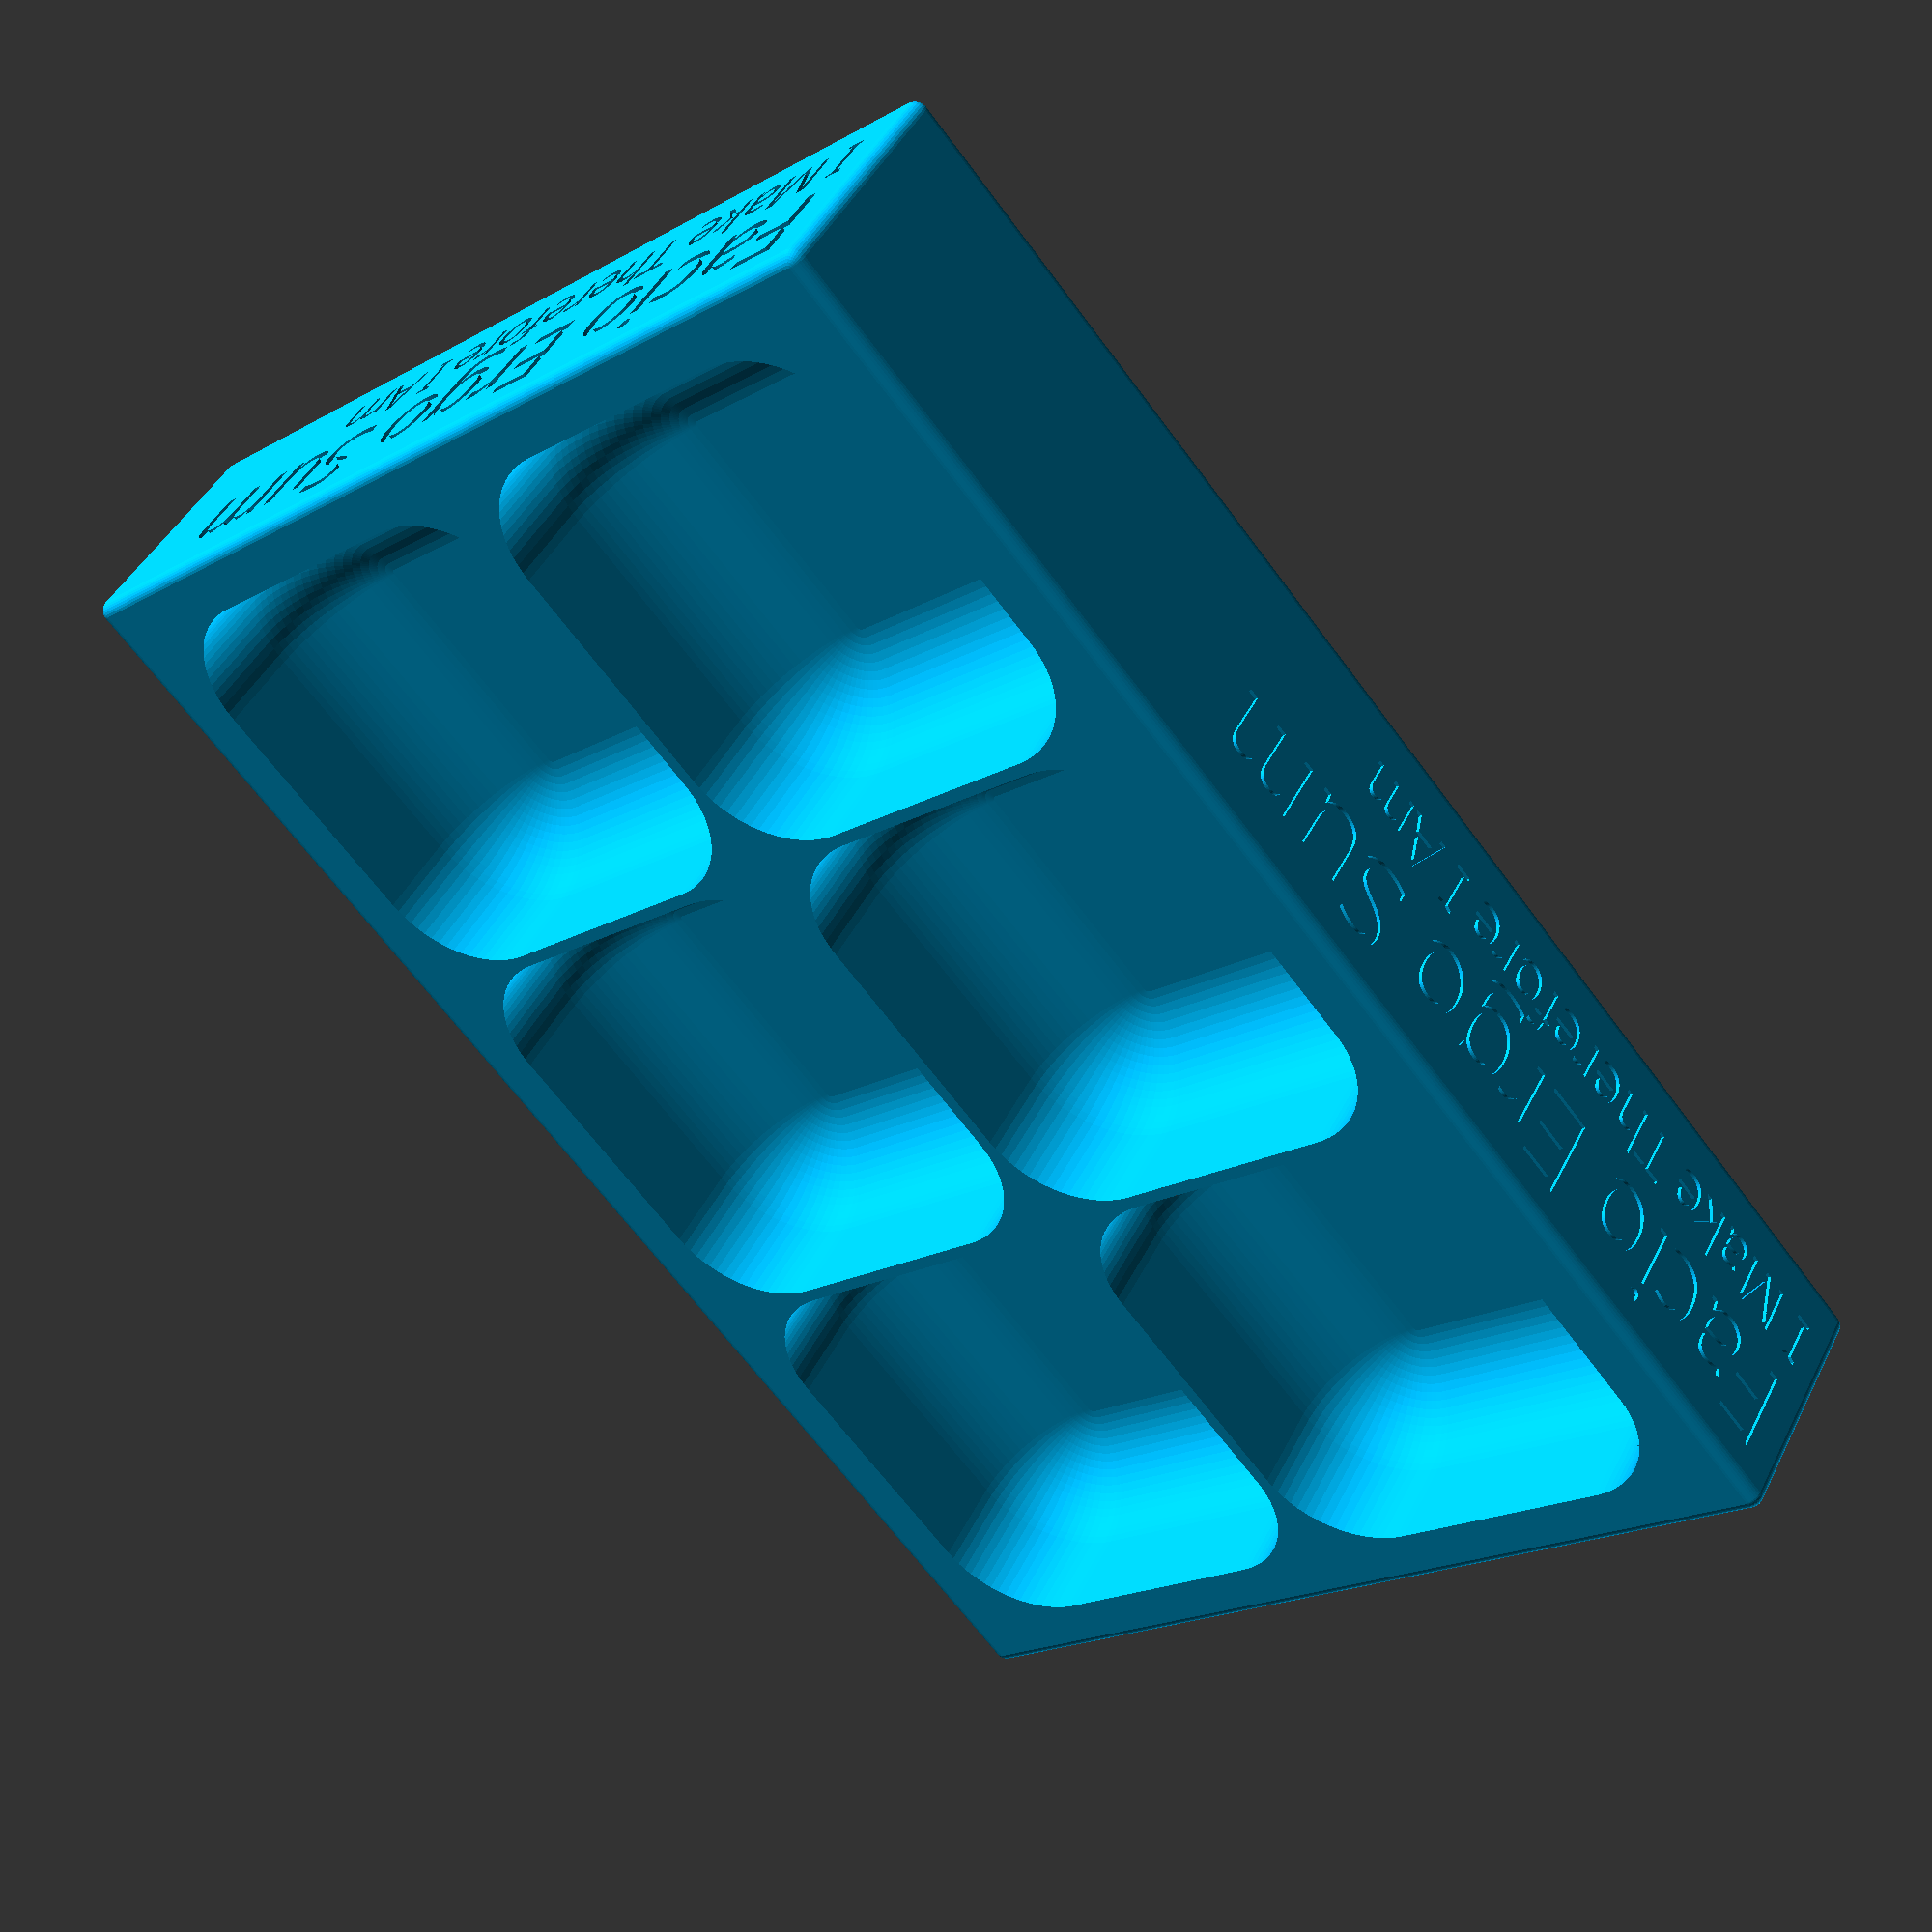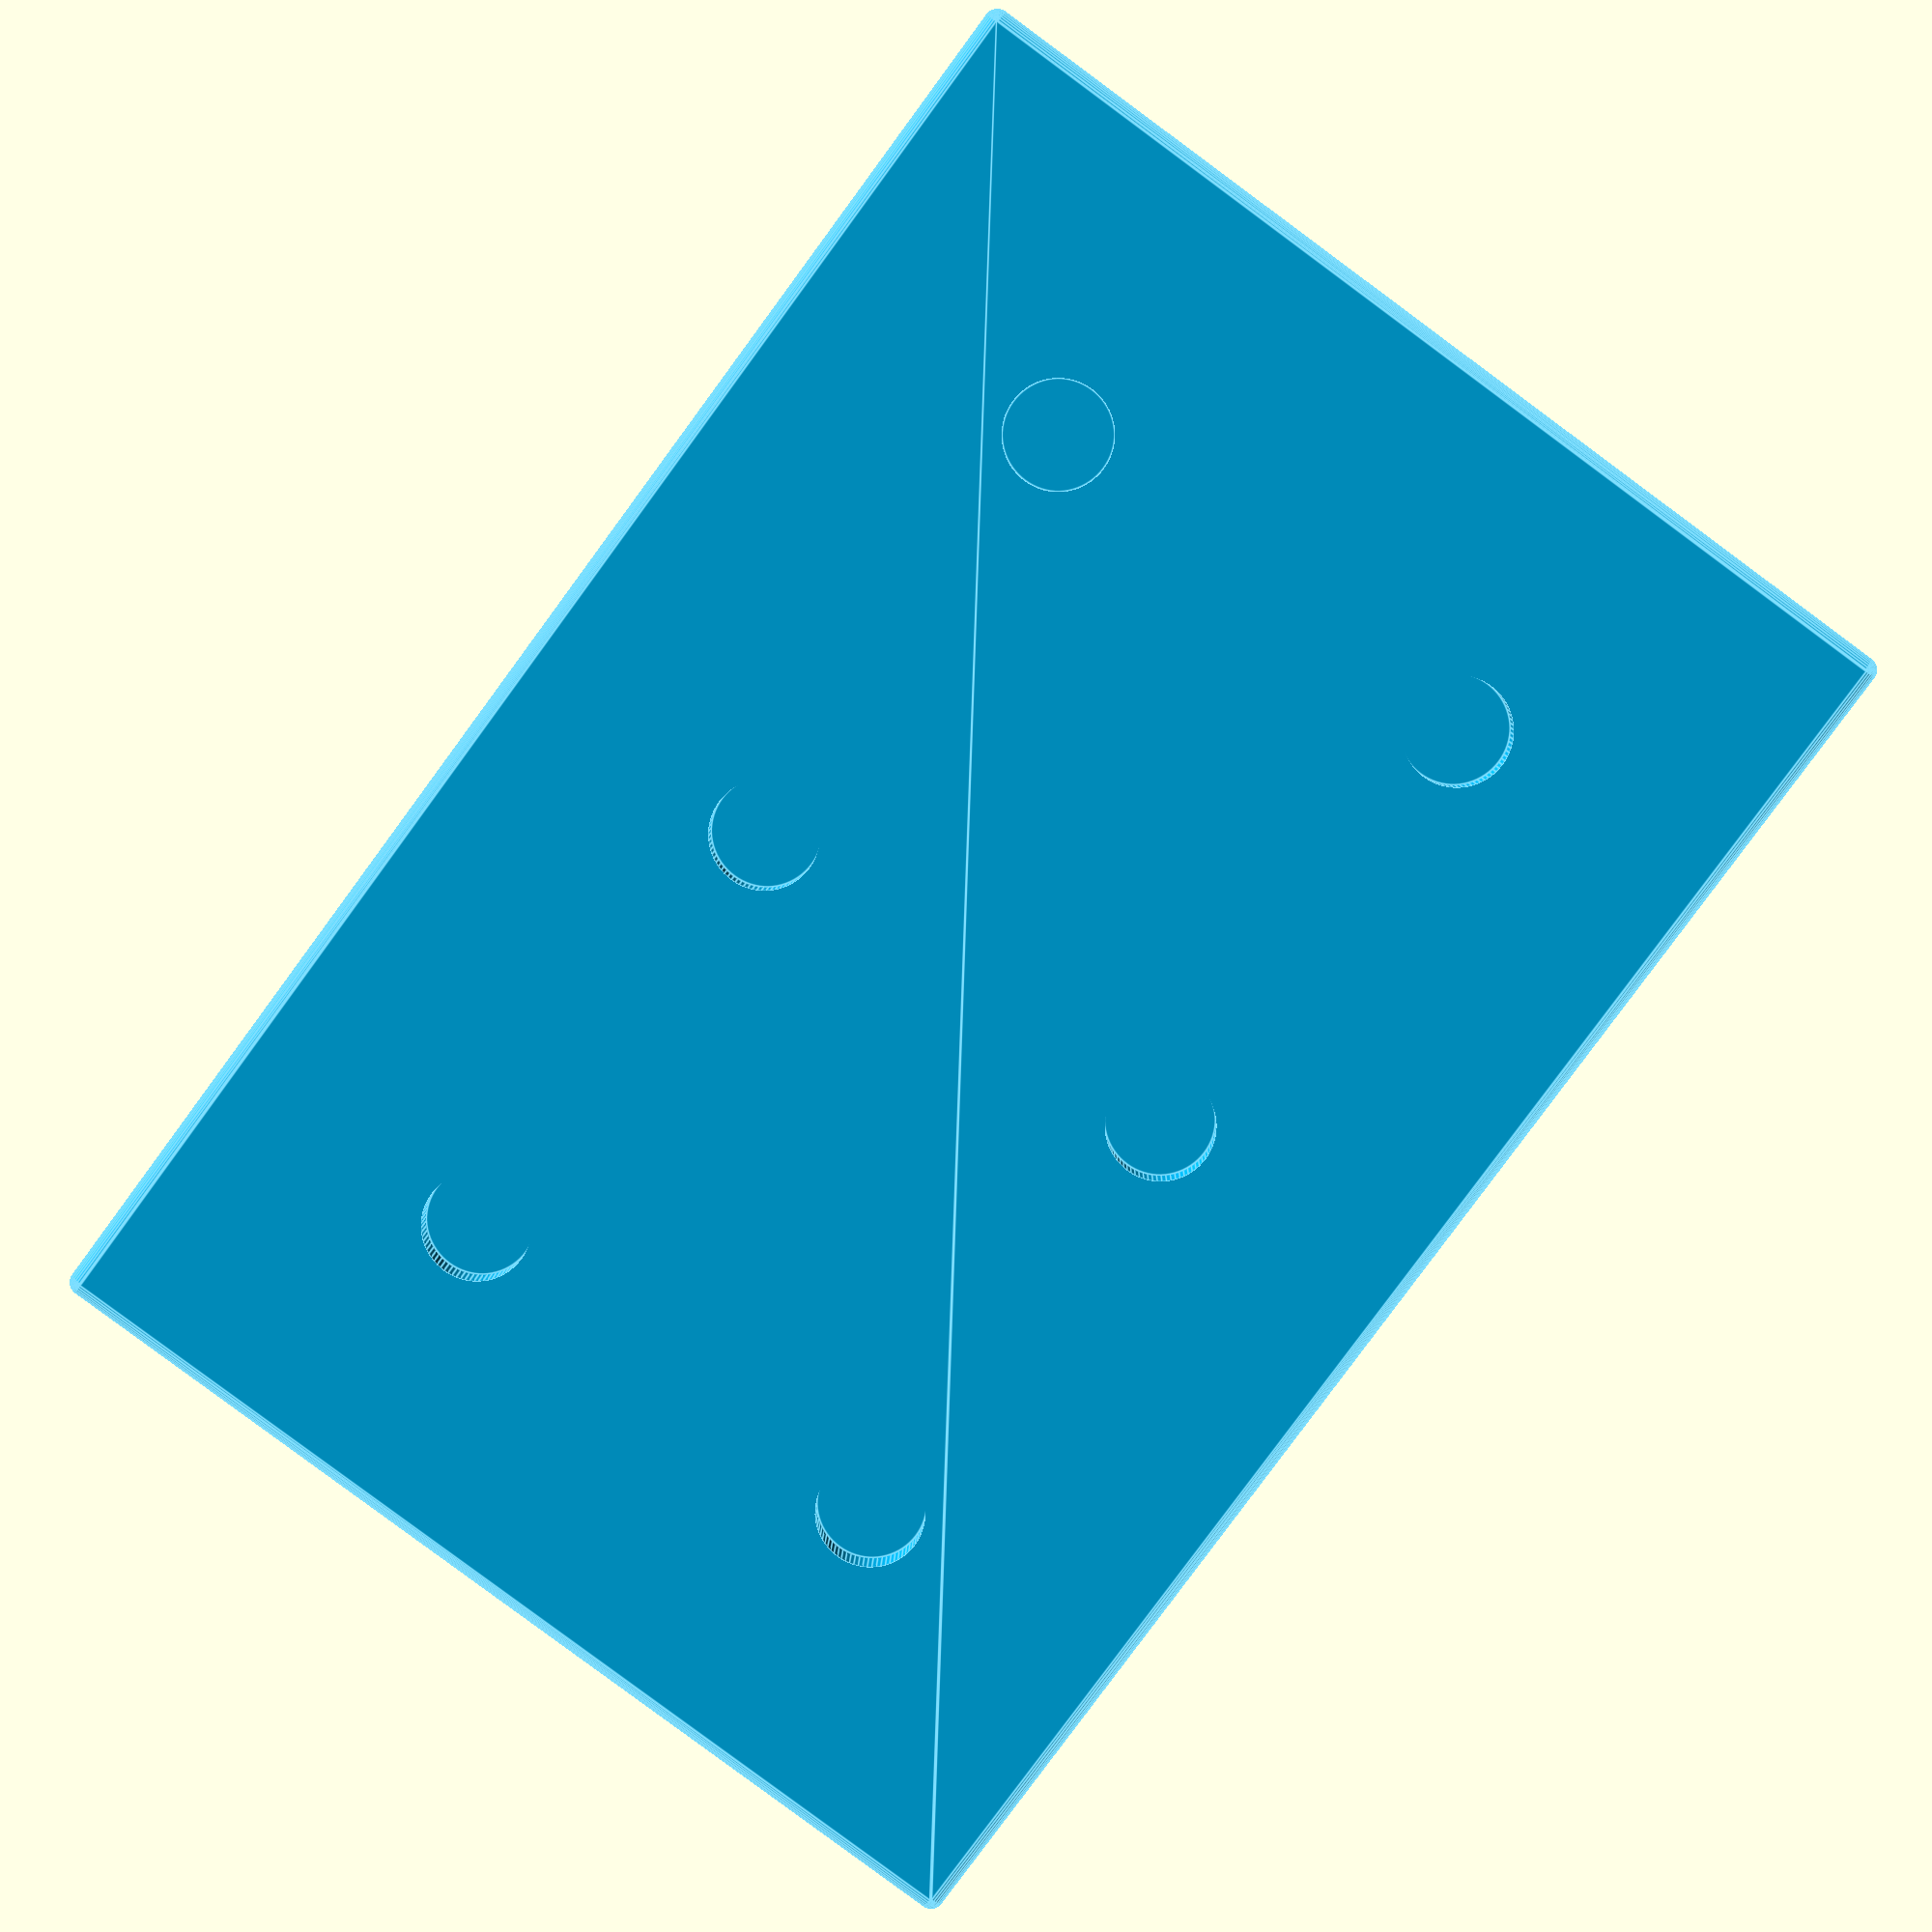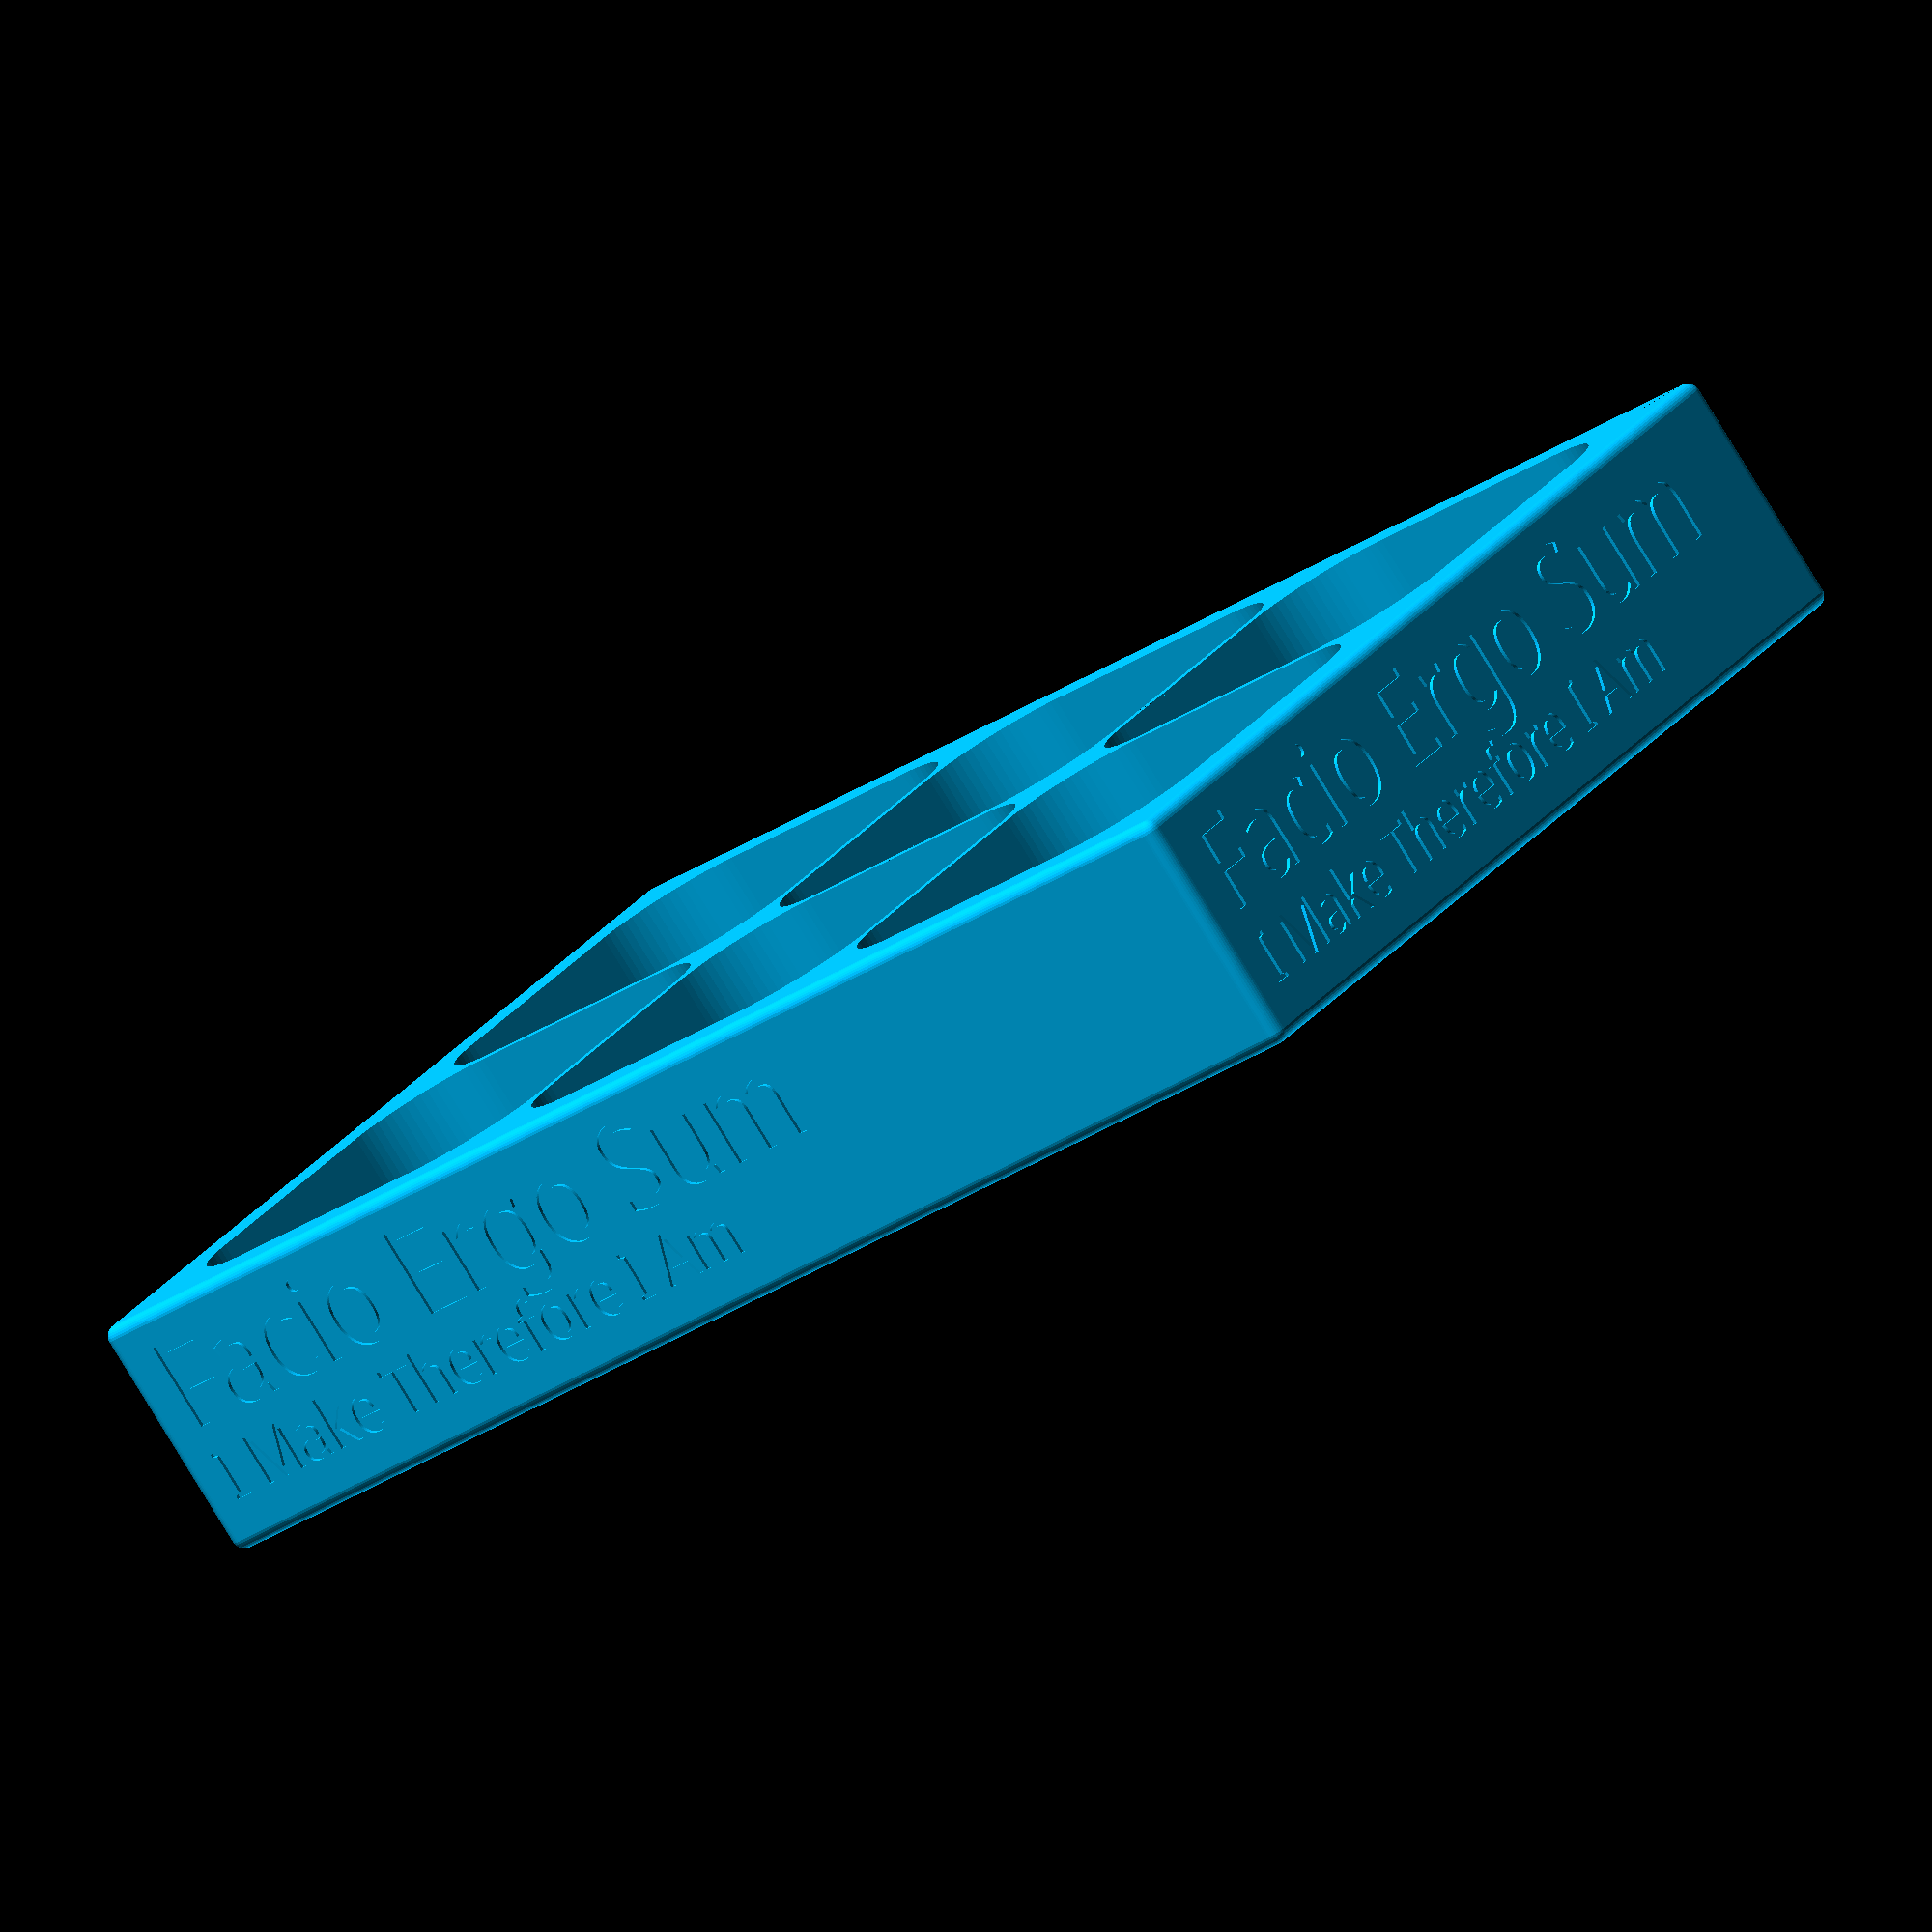
<openscad>
/*    This file is licensed under the following license:
    https://creativecommons.org/licenses/by-nc-nd/3.0/legalcode
    https://creativecommons.org/licenses/by-nc-nd/3.0/
    (c) 2018 Rainer Schlosshan
*/

// customizable_Magnetic_Screw_Tray_v3.0
// https://www.thingiverse.com/thing:3263783
    
// preview[view:south west, tilt:top diagonal]

/* [General Settings] */
// The Height of each compartment
Height = 15;
// The Size of the X Axis of each compartment (Column Axis)
SizeX =  35;
// The Size of the Y Axis for each compartment (Row Axis)
SizeY= 35;

// Number of Rows 
NumX = 3; // [1:15] 
// Number of Columns
NumY = 2; // [1:15] 
// Stackable bottom. Lid Height and tolerance will apply to the bottom of the box 
StackableBottom=0; // [0:no,1:yes] 

/* [Bottom Magnets] */
// The number of magnets added to each compartment
MagnetCount=1; //[0,1,2,4]
//The Diameter of the Magnets (Add some Tolerance!) 
MagnetDiameter=8.2; 
//The Height of the Magnets (Add some Tolerance!) (BottomT will also be increased by this value)
MagnetHeight=3.2; 
// Use this option if you want to fully enclose the magnets into the body. This will require to stop the print at the right moment to insert the bottom Magnets
EncloseBottomMagnet=0; // [0:No,1:Yes]
/* [Lid] */
// Which part(s) would you like to create?
parts = "first"; // [first:Box Only,second:lid only,both:box and lid]


// Select the type of lid you you like to create?
LidType= "SlideOver"; // ["None":No Lid,"SlideOver":SlideOver-lid that slides over outside walls of the box,"Notched":Notched-lid that slides over a "notch" w.o. incr. width/length,"Stackable":Stackable- Make the box fit another rounded box]

LidHeight=3.1;
// The tolerance to add to the lid in order to fit
LidTolerance=0.15       ;
// The Thickness of the Lid walls
LidT =1.5; 
// [0,0.1,0.2,0.3,0.4,0.5,0.6,0.8,1,1.5,2,2.5,3,3.5,4,4.5,5,6,7,8,9,10,11,12,13,14,15]
// Do you want cutouts on the lid side walls for easier removal?
LidCutout = 3   ; //[0:No,1:On X-Axis,2:On Y-Axis,3:On Both Sides]
// Do you want a perforated Lid?
PerforatedLid=0;//[0:No,1:Yes]

/* [Magnetic Lid] */
// Do you want to add Holes for Magnet closing mechanism for the lid? (if you want to avoid the magnets holes to interfer with the compartments, increate Advances=>WallT
LidMagnet = 0; //[0:No,1:Yes]
// Diameter of the optional Magnet holes
LidMagnetDia=6.1;
// Depth of the optional Magnet holes
LidMagnetDepth=1.1;

/* [Text Location & Orientation] */
//This parameter defines the thickness of the text. Negative values imprint text to the box, positive text will be added on top off the walls
FontThickness=-0.3; //[-5,-4,-3,-2,-1.5,-1.3,-1,-0.7,-0.5,-0.4,-0.3,-0.2,-0.1,0,0.1,0.2,0.3,0.4,0.5,0.7,1,1.3,1.5,2,3,4,5]
// Location of the text set all to none to disable text
X_Axis_Location=2; // [0:None,1:On 1 Side,2:On both Sides]
// Location of the text
Y_Axis_Location=2; // [0:None,1:On 1 Side,2:On both Sides]
// Location of the text on the lid
Lid_Location=1; // [0:None,1:Negative imprint on top of lid X-Axis,2:Negative imprint inside of lid X-Axis,3:both on X-Axis,4:Negative imprint on top of lid Y-Axis,5:Negative imprint inside of lid Y-Axis,6:both on Y-Axis]

// Rotate the text by this angle 
TextRotation=0; // positive values=clockwise, negative values=counter clockwise

// Allignment should only be changed wen Rotation=0
HorizontalAllignment="left"; //[left,center,right]
VerticalAllignment="center"; //[top,center,bottom]
/* [Text Line 1] */
// Put your text here
text="Facio Ergo Sum";
//Font to be used ( see https://fonts.google.com to choose from all of them )
font="exo"; //[<none>,abeezee,abel,abhayalibre,abrilfatface,abyssinicasil,acme,actor,adamina,adobeblank,adventpro,aguafinascript,akronim,aksarabaligalang,aladin,aldrich,alef,alefhebrew,alegreya,alegreyasans,alegreyasanssc,alegreyasc,aleo,alexbrush,alfaslabone,alice,alike,alikeangular,allan,allerta,allertastencil,allura,almendra,almendradisplay,almendrasc,amarante,amaranth,amaticasc,amaticsc,amethysta,amiko,amiri,amita,amstelvaralpha,anaheim,andada,andadasc,andika,angkor,annieuseyourtelescope,anonymouspro,antic,anticdidone,anticslab,anton,antonio,arapey,arbutus,arbutusslab,architectsdaughter,archivo,archivoblack,archivonarrow,archivovfbeta,arefruqaa,arimamadurai,arizonia,armata,arsenal,artifika,arvo,arya,asap,asapcondensed,asapvfbeta,asar,asset,assistant,astloch,asul,athiti,atma,atomicage,aubrey,audiowide,autourone,average,averagesans,averiagruesalibre,averialibre,averiasanslibre,averiaseriflibre,b612,b612mono,badscript,bahiana,baijamjuree,baloo,baloobhai,baloobhaijaan,baloobhaina,baloochettan,balooda,baloopaaji,balootamma,balootammudu,baloothambi,balthazar,bangers,barlow,barlowcondensed,barlowsemicondensed,barrio,basic,battambang,baumans,bayon,belgrano,bellefair,belleza,benchnine,bentham,berkshireswash,bevan,bhavuka,bigelowrules,bigshotone,bilbo,bilboswashcaps,biorhyme,biorhymeexpanded,biryani,bitter,blackandwhitepicture,blackhansans,blackopsone,bokor,bonbon,boogaloo,bowlbyone,bowlbyonesc,brawler,breeserif,brunoace,brunoacesc,bubblegumsans,bubblerone,buda,buenard,bungee,bungeehairline,bungeeinline,bungeeoutline,bungeeshade,butcherman,butchermancaps,butterflykids,cabin,cabincondensed,cabinsketch,cabinvfbeta,caesardressing,cagliostro,cairo,cambay,cambo,candal,cantarell,cantataone,cantoraone,capriola,cardo,carme,carroisgothic,carroisgothicsc,carterone,catamaran,caudex,caveat,caveatbrush,cedarvillecursive,cevicheone,chakrapetch,changa,changaone,chango,charm,charmonman,chathura,chauphilomeneone,chelaone,chelseamarket,chenla,cherryswash,chicle,chivo,chonburi,cinzel,cinzeldecorative,clickerscript,coda,codacaption,codystar,coiny,combo,comfortaa,concertone,condiment,conf.d,content,contrailone,convergence,cookie,copse,corben,cormorant,cormorantgaramond,cormorantinfant,cormorantsc,cormorantunicase,cormorantupright,courgette,coustard,coveredbyyourgrace,creepster,creteround,crimsontext,croissantone,cuprum,cutefont,cutive,cutivemono,damion,dancingscript,dangrek,dawningofanewday,daysone,decovaralpha,dekko,delius,deliusswashcaps,deliusunicase,dellarespira,denkone,devonshire,dhurjati,dhyana,didactgothic,digitalnumbers,diplomata,diplomatasc,dohyeon,dokdo,domine,donegalone,doppioone,dorsa,dosis,drsugiyama,durusans,dynalight,eaglelake,eastseadokdo,eater,eatercaps,ebgaramond,economica,eczar,ekmukta,electrolize,elmessiri,elsie,elsieswashcaps,emblemaone,emilyscandy,encodesans,encodesanscondensed,encodesansexpanded,encodesanssemicondensed,encodesanssemiexpanded,engagement,englebert,enriqueta,ericaone,esteban,euphoriascript,ewert,exo,exo2,expletussans,fahkwang,fanwoodtext,farsan,fascinate,fascinateinline,fasterone,fasthand,faunaone,faustina,faustinavfbeta,federant,federo,felipa,fenix,fingerpaint,firamono,firasans,firasanscondensed,firasansextracondensed,fjallaone,fjordone,flamenco,flavors,fondamento,fonts.conf,forum,francoisone,frankruhllibre,freckleface,frederickathegreat,fredokaone,freehand,fresca,frijole,fruktur,fugazone,gabriela,gaegu,gafata,galada,galdeano,galindo,gamjaflower,gemunulibre,gentiumbasic,gentiumbookbasic,geo,geostar,geostarfill,germaniaone,gfsdidot,gfsneohellenic,gidugu,gildadisplay,giveyouglory,glassantiqua,glegoo,gloriahallelujah,goblinone,gochihand,gorditas,gothica1,goudybookletter1911,graduate,grandhotel,gravitasone,greatvibes,griffy,gruppo,gudea,gugi,gurajada,habibi,halant,hammersmithone,hanalei,hanaleifill,handlee,hanna,hannari,hanuman,happymonkey,harmattan,headlandone,heebo,hennypenny,hermeneusone,herrvonmuellerhoff,himelody,hind,hindcolombo,hindguntur,hindjalandhar,hindkochi,hindmadurai,hindmysuru,hindsiliguri,hindvadodara,holtwoodonesc,homenaje,ibmplexmono,ibmplexsans,ibmplexsanscondensed,ibmplexserif,iceberg,iceland,imfelldoublepica,imfelldoublepicasc,imfelldwpica,imfelldwpicasc,imfellenglish,imfellenglishsc,imfellfrenchcanon,imfellfrenchcanonsc,imfellgreatprimer,imfellgreatprimersc,imprima,inconsolata,inder,indieflower,inika,inknutantiqua,istokweb,italiana,italianno,itim,jacquesfrancois,jacquesfrancoisshadow,jaldi,jejugothic,jejuhallasan,jejumyeongjo,jimnightshade,jockeyone,jollylodger,jomhuria,jomolhari,josefinsans,josefinsansstdlight,josefinslab,jotione,jua,judson,julee,juliussansone,junge,jura,justmeagaindownhere,k2d,kadwa,kalam,kameron,kanit,kantumruy,karla,karlatamilinclined,karlatamilupright,karma,katibeh,kaushanscript,kavivanar,kavoon,kdamthmor,keaniaone,kellyslab,kenia,khand,khmer,khula,khyay,kiranghaerang,kiteone,knewave,kodchasan,koho,kokoro,kopubbatang,kottaone,koulen,kreon,kristi,kronaone,krub,kumarone,kurale,labelleaurore,laila,lakkireddy,lalezar,lancelot,laomuangdon,laomuangkhong,laosanspro,lateef,lato,leaguescript,leckerlione,ledger,lekton,lemon,lemonada,lemonadavfbeta,Liberation-2.00.1,librebarcode128,librebarcode128text,librebarcode39,librebarcode39extended,librebarcode39extendedtext,librebarcode39text,librebaskerville,librecaslontext,librefranklin,lifesavers,lilitaone,lilyscriptone,limelight,lindenhill,lobster,lobstertwo,lohitbengali,lohitdevanagari,lohittamil,londrinaoutline,londrinashadow,londrinasketch,londrinasolid,lora,lovedbytheking,loversquarrel,loveyalikeasister,lusitana,lustria,macondo,macondoswashcaps,mada,magra,maitree,majormonodisplay,mako,mali,mallanna,mandali,manuale,marcellus,marcellussc,marckscript,margarine,markazitext,markazitextvfbeta,markoone,marmelad,martel,martelsans,marvel,mate,matesc,mavenpro,mavenprovfbeta,mclaren,meddon,medievalsharp,medulaone,meerainimai,megrim,meiescript,mergeone,merienda,meriendaone,merriweather,merriweathersans,mervalescript,metal,metalmania,metamorphous,metrophobic,miama,michroma,milonga,miltonian,miltoniantattoo,mina,miniver,miriamlibre,mirza,missfajardose,misssaintdelafield,mitr,modak,modernantiqua,mogra,molengo,molle,monda,monofett,monoton,monsieurladoulaise,montaga,montserrat,montserratalternates,montserratsubrayada,moul,moulpali,mousememoirs,mplus1p,mrbedford,mrbedfort,mrdafoe,mrdehaviland,mrssaintdelafield,mrssheppards,mukta,muktamahee,muktamalar,muktavaani,muli,myanmarsanspro,mysteryquest,nanumbrushscript,nanumgothic,nanumgothiccoding,nanummyeongjo,nanumpenscript,nats,neucha,neuton,newrocker,newscycle,nicomoji,niconne,nikukyu,niramit,nixieone,nobile,norican,nosifer,nosifercaps,notable,nothingyoucoulddo,noticiatext,notosans,notosanstamil,notoserif,novacut,novaflat,novamono,novaoval,novaround,novascript,novaslim,novasquare,ntr,numans,nunito,nunitosans,odormeanchey,offside,oflsortsmillgoudytt,oldenburg,oldstandardtt,oleoscript,oleoscriptswashcaps,oranienbaum,orbitron,oregano,orienta,originalsurfer,oswald,overlock,overlocksc,overpass,overpassmono,overtherainbow,ovo,oxygen,oxygenmono,pacifico,padauk,palanquin,palanquindark,pangolin,paprika,parisienne,passeroone,passionone,pathwaygothicone,patrickhand,patrickhandsc,pattaya,patuaone,pavanam,paytoneone,pecita,peddana,peralta,petitformalscript,petrona,phetsarath,philosopher,piedra,pinyonscript,pirataone,plaster,play,playball,playfairdisplay,playfairdisplaysc,podkova,podkovavfbeta,poetsenone,poiretone,pollerone,poly,pompiere,ponnala,pontanosans,poorstory,poppins,portersansblock,portlligatsans,portlligatslab,postnobillscolombo,postnobillsjaffna,pragatinarrow,prata,preahvihear,pressstart2p,pridi,princesssofia,prociono,prompt,prostoone,prozalibre,ptmono,ptsans,ptsanscaption,ptsansnarrow,ptserif,ptserifcaption,puritan,purplepurse,quando,quantico,quattrocento,quattrocentosans,questrial,quicksand,quintessential,qwigley,racingsansone,radley,rajdhani,rakkas,raleway,ralewaydots,ramabhadra,ramaraja,rambla,rammettoone,ranchers,ranga,rasa,rationale,raviprakash,redacted,redactedscript,reemkufi,reeniebeanie,revalia,rhodiumlibre,ribeye,ribeyemarrow,righteous,risque,rokkitt,rokkittvfbeta,romanesco,ropasans,rosario,rosarivo,rougescript,roundedmplus1c,rozhaone,rubik,rubikmonoone,rubikone,ruda,rufina,rugeboogie,ruluko,rumraisin,ruslandisplay,russoone,ruthie,rye,sacramento,sahitya,sail,saira,sairacondensed,sairaextracondensed,sairasemicondensed,salsa,sanchez,sancreek,sansation,sansita,sansitaone,sarabun,sarala,sarina,sarpanch,sawarabigothic,sawarabimincho,scada,scheherazade,scopeone,seaweedscript,secularone,sedan,sedansc,sedgwickave,sedgwickavedisplay,seoulhangang,seoulhangangcondensed,seoulnamsan,seoulnamsancondensed,seoulnamsanvertical,sevillana,seymourone,shadowsintolight,shadowsintolighttwo,shanti,share,sharetech,sharetechmono,shojumaru,shortstack,shrikhand,siamreap,siemreap,sigmarone,signika,signikanegative,simonetta,singleday,sintony,sirinstencil,sitara,sixcaps,skranji,slabo13px,slabo27px,smythe,sniglet,snippet,snowburstone,sofadione,sofia,songmyung,sonsieone,sortsmillgoudy,souliyo,sourcecodepro,sourcesanspro,sourceserifpro,spacemono,spectral,spectralsc,spicyrice,spinnaker,spirax,squadaone,sreekrushnadevaraya,sriracha,srisakdi,staatliches,stalemate,stalinistone,stalinone,stardosstencil,stintultracondensed,stintultraexpanded,stoke,strait,strong,stylish,sueellenfrancisco,suezone,sumana,sunflower,supermercadoone,sura,suranna,suravaram,suwannaphum,swankyandmoomoo,tajawal,tangerine,taprom,tauri,taviraj,teko,telex,tenaliramakrishna,tenorsans,terminaldosis,terminaldosislight,textmeone,thabit,tharlon,thasadith,thegirlnextdoor,tienne,tillana,timmana,titanone,titilliumweb,tradewinds,trirong,trocchi,trochut,trykker,tuffy,tulpenone,uncialantiqua,underdog,unicaone,unifrakturcook,unifrakturmaguntia,unlock,unna,vampiroone,varela,varelaround,varta,vastshadow,vesperlibre,vibur,vidaloka,viga,voces,volkhov,vollkorn,vollkornsc,voltaire,vt323,waitingforthesunrise,wallpoet,warnes,wellfleet,wendyone,wireone,worksans,yaldevicolombo,yanonekaffeesatz,yantramanav,yatraone,yeonsung,yesevaone,yesteryear,yinmar,yrsa,zcoolkuaile,zcoolqingkehuangyou,zcoolxiaowei,zeyada,zillaslab,zillaslabhighlight]
FontSize=7  ; //[2,3,4,5,6,7,8,9,10,12,15,17,20,25,30,40,50]
Bold=false;
Italic=false;



// Add an additional horizontal offset (mm)
TextHorizontalOffset=0;
TextVerticalOffset=0;

/* [Text Line 2] */
// Put your text here
text2="I Make Therefore I Am";
//Font to be used ( see https://fonts.google.com to choose from all of them )
font2="I Make Therefore I Am"; //[<none>,abeezee,abel,abhayalibre,abrilfatface,abyssinicasil,acme,actor,adamina,adobeblank,adventpro,aguafinascript,akronim,aksarabaligalang,aladin,aldrich,alef,alefhebrew,alegreya,alegreyasans,alegreyasanssc,alegreyasc,aleo,alexbrush,alfaslabone,alice,alike,alikeangular,allan,allerta,allertastencil,allura,almendra,almendradisplay,almendrasc,amarante,amaranth,amaticasc,amaticsc,amethysta,amiko,amiri,amita,amstelvaralpha,anaheim,andada,andadasc,andika,angkor,annieuseyourtelescope,anonymouspro,antic,anticdidone,anticslab,anton,antonio,arapey,arbutus,arbutusslab,architectsdaughter,archivo,archivoblack,archivonarrow,archivovfbeta,arefruqaa,arimamadurai,arizonia,armata,arsenal,artifika,arvo,arya,asap,asapcondensed,asapvfbeta,asar,asset,assistant,astloch,asul,athiti,atma,atomicage,aubrey,audiowide,autourone,average,averagesans,averiagruesalibre,averialibre,averiasanslibre,averiaseriflibre,b612,b612mono,badscript,bahiana,baijamjuree,baloo,baloobhai,baloobhaijaan,baloobhaina,baloochettan,balooda,baloopaaji,balootamma,balootammudu,baloothambi,balthazar,bangers,barlow,barlowcondensed,barlowsemicondensed,barrio,basic,battambang,baumans,bayon,belgrano,bellefair,belleza,benchnine,bentham,berkshireswash,bevan,bhavuka,bigelowrules,bigshotone,bilbo,bilboswashcaps,biorhyme,biorhymeexpanded,biryani,bitter,blackandwhitepicture,blackhansans,blackopsone,bokor,bonbon,boogaloo,bowlbyone,bowlbyonesc,brawler,breeserif,brunoace,brunoacesc,bubblegumsans,bubblerone,buda,buenard,bungee,bungeehairline,bungeeinline,bungeeoutline,bungeeshade,butcherman,butchermancaps,butterflykids,cabin,cabincondensed,cabinsketch,cabinvfbeta,caesardressing,cagliostro,cairo,cambay,cambo,candal,cantarell,cantataone,cantoraone,capriola,cardo,carme,carroisgothic,carroisgothicsc,carterone,catamaran,caudex,caveat,caveatbrush,cedarvillecursive,cevicheone,chakrapetch,changa,changaone,chango,charm,charmonman,chathura,chauphilomeneone,chelaone,chelseamarket,chenla,cherryswash,chicle,chivo,chonburi,cinzel,cinzeldecorative,clickerscript,coda,codacaption,codystar,coiny,combo,comfortaa,concertone,condiment,conf.d,content,contrailone,convergence,cookie,copse,corben,cormorant,cormorantgaramond,cormorantinfant,cormorantsc,cormorantunicase,cormorantupright,courgette,coustard,coveredbyyourgrace,creepster,creteround,crimsontext,croissantone,cuprum,cutefont,cutive,cutivemono,damion,dancingscript,dangrek,dawningofanewday,daysone,decovaralpha,dekko,delius,deliusswashcaps,deliusunicase,dellarespira,denkone,devonshire,dhurjati,dhyana,didactgothic,digitalnumbers,diplomata,diplomatasc,dohyeon,dokdo,domine,donegalone,doppioone,dorsa,dosis,drsugiyama,durusans,dynalight,eaglelake,eastseadokdo,eater,eatercaps,ebgaramond,economica,eczar,ekmukta,electrolize,elmessiri,elsie,elsieswashcaps,emblemaone,emilyscandy,encodesans,encodesanscondensed,encodesansexpanded,encodesanssemicondensed,encodesanssemiexpanded,engagement,englebert,enriqueta,ericaone,esteban,euphoriascript,ewert,exo,exo2,expletussans,fahkwang,fanwoodtext,farsan,fascinate,fascinateinline,fasterone,fasthand,faunaone,faustina,faustinavfbeta,federant,federo,felipa,fenix,fingerpaint,firamono,firasans,firasanscondensed,firasansextracondensed,fjallaone,fjordone,flamenco,flavors,fondamento,fonts.conf,forum,francoisone,frankruhllibre,freckleface,frederickathegreat,fredokaone,freehand,fresca,frijole,fruktur,fugazone,gabriela,gaegu,gafata,galada,galdeano,galindo,gamjaflower,gemunulibre,gentiumbasic,gentiumbookbasic,geo,geostar,geostarfill,germaniaone,gfsdidot,gfsneohellenic,gidugu,gildadisplay,giveyouglory,glassantiqua,glegoo,gloriahallelujah,goblinone,gochihand,gorditas,gothica1,goudybookletter1911,graduate,grandhotel,gravitasone,greatvibes,griffy,gruppo,gudea,gugi,gurajada,habibi,halant,hammersmithone,hanalei,hanaleifill,handlee,hanna,hannari,hanuman,happymonkey,harmattan,headlandone,heebo,hennypenny,hermeneusone,herrvonmuellerhoff,himelody,hind,hindcolombo,hindguntur,hindjalandhar,hindkochi,hindmadurai,hindmysuru,hindsiliguri,hindvadodara,holtwoodonesc,homenaje,ibmplexmono,ibmplexsans,ibmplexsanscondensed,ibmplexserif,iceberg,iceland,imfelldoublepica,imfelldoublepicasc,imfelldwpica,imfelldwpicasc,imfellenglish,imfellenglishsc,imfellfrenchcanon,imfellfrenchcanonsc,imfellgreatprimer,imfellgreatprimersc,imprima,inconsolata,inder,indieflower,inika,inknutantiqua,istokweb,italiana,italianno,itim,jacquesfrancois,jacquesfrancoisshadow,jaldi,jejugothic,jejuhallasan,jejumyeongjo,jimnightshade,jockeyone,jollylodger,jomhuria,jomolhari,josefinsans,josefinsansstdlight,josefinslab,jotione,jua,judson,julee,juliussansone,junge,jura,justmeagaindownhere,k2d,kadwa,kalam,kameron,kanit,kantumruy,karla,karlatamilinclined,karlatamilupright,karma,katibeh,kaushanscript,kavivanar,kavoon,kdamthmor,keaniaone,kellyslab,kenia,khand,khmer,khula,khyay,kiranghaerang,kiteone,knewave,kodchasan,koho,kokoro,kopubbatang,kottaone,koulen,kreon,kristi,kronaone,krub,kumarone,kurale,labelleaurore,laila,lakkireddy,lalezar,lancelot,laomuangdon,laomuangkhong,laosanspro,lateef,lato,leaguescript,leckerlione,ledger,lekton,lemon,lemonada,lemonadavfbeta,Liberation-2.00.1,librebarcode128,librebarcode128text,librebarcode39,librebarcode39extended,librebarcode39extendedtext,librebarcode39text,librebaskerville,librecaslontext,librefranklin,lifesavers,lilitaone,lilyscriptone,limelight,lindenhill,lobster,lobstertwo,lohitbengali,lohitdevanagari,lohittamil,londrinaoutline,londrinashadow,londrinasketch,londrinasolid,lora,lovedbytheking,loversquarrel,loveyalikeasister,lusitana,lustria,macondo,macondoswashcaps,mada,magra,maitree,majormonodisplay,mako,mali,mallanna,mandali,manuale,marcellus,marcellussc,marckscript,margarine,markazitext,markazitextvfbeta,markoone,marmelad,martel,martelsans,marvel,mate,matesc,mavenpro,mavenprovfbeta,mclaren,meddon,medievalsharp,medulaone,meerainimai,megrim,meiescript,mergeone,merienda,meriendaone,merriweather,merriweathersans,mervalescript,metal,metalmania,metamorphous,metrophobic,miama,michroma,milonga,miltonian,miltoniantattoo,mina,miniver,miriamlibre,mirza,missfajardose,misssaintdelafield,mitr,modak,modernantiqua,mogra,molengo,molle,monda,monofett,monoton,monsieurladoulaise,montaga,montserrat,montserratalternates,montserratsubrayada,moul,moulpali,mousememoirs,mplus1p,mrbedford,mrbedfort,mrdafoe,mrdehaviland,mrssaintdelafield,mrssheppards,mukta,muktamahee,muktamalar,muktavaani,muli,myanmarsanspro,mysteryquest,nanumbrushscript,nanumgothic,nanumgothiccoding,nanummyeongjo,nanumpenscript,nats,neucha,neuton,newrocker,newscycle,nicomoji,niconne,nikukyu,niramit,nixieone,nobile,norican,nosifer,nosifercaps,notable,nothingyoucoulddo,noticiatext,notosans,notosanstamil,notoserif,novacut,novaflat,novamono,novaoval,novaround,novascript,novaslim,novasquare,ntr,numans,nunito,nunitosans,odormeanchey,offside,oflsortsmillgoudytt,oldenburg,oldstandardtt,oleoscript,oleoscriptswashcaps,oranienbaum,orbitron,oregano,orienta,originalsurfer,oswald,overlock,overlocksc,overpass,overpassmono,overtherainbow,ovo,oxygen,oxygenmono,pacifico,padauk,palanquin,palanquindark,pangolin,paprika,parisienne,passeroone,passionone,pathwaygothicone,patrickhand,patrickhandsc,pattaya,patuaone,pavanam,paytoneone,pecita,peddana,peralta,petitformalscript,petrona,phetsarath,philosopher,piedra,pinyonscript,pirataone,plaster,play,playball,playfairdisplay,playfairdisplaysc,podkova,podkovavfbeta,poetsenone,poiretone,pollerone,poly,pompiere,ponnala,pontanosans,poorstory,poppins,portersansblock,portlligatsans,portlligatslab,postnobillscolombo,postnobillsjaffna,pragatinarrow,prata,preahvihear,pressstart2p,pridi,princesssofia,prociono,prompt,prostoone,prozalibre,ptmono,ptsans,ptsanscaption,ptsansnarrow,ptserif,ptserifcaption,puritan,purplepurse,quando,quantico,quattrocento,quattrocentosans,questrial,quicksand,quintessential,qwigley,racingsansone,radley,rajdhani,rakkas,raleway,ralewaydots,ramabhadra,ramaraja,rambla,rammettoone,ranchers,ranga,rasa,rationale,raviprakash,redacted,redactedscript,reemkufi,reeniebeanie,revalia,rhodiumlibre,ribeye,ribeyemarrow,righteous,risque,rokkitt,rokkittvfbeta,romanesco,ropasans,rosario,rosarivo,rougescript,roundedmplus1c,rozhaone,rubik,rubikmonoone,rubikone,ruda,rufina,rugeboogie,ruluko,rumraisin,ruslandisplay,russoone,ruthie,rye,sacramento,sahitya,sail,saira,sairacondensed,sairaextracondensed,sairasemicondensed,salsa,sanchez,sancreek,sansation,sansita,sansitaone,sarabun,sarala,sarina,sarpanch,sawarabigothic,sawarabimincho,scada,scheherazade,scopeone,seaweedscript,secularone,sedan,sedansc,sedgwickave,sedgwickavedisplay,seoulhangang,seoulhangangcondensed,seoulnamsan,seoulnamsancondensed,seoulnamsanvertical,sevillana,seymourone,shadowsintolight,shadowsintolighttwo,shanti,share,sharetech,sharetechmono,shojumaru,shortstack,shrikhand,siamreap,siemreap,sigmarone,signika,signikanegative,simonetta,singleday,sintony,sirinstencil,sitara,sixcaps,skranji,slabo13px,slabo27px,smythe,sniglet,snippet,snowburstone,sofadione,sofia,songmyung,sonsieone,sortsmillgoudy,souliyo,sourcecodepro,sourcesanspro,sourceserifpro,spacemono,spectral,spectralsc,spicyrice,spinnaker,spirax,squadaone,sreekrushnadevaraya,sriracha,srisakdi,staatliches,stalemate,stalinistone,stalinone,stardosstencil,stintultracondensed,stintultraexpanded,stoke,strait,strong,stylish,sueellenfrancisco,suezone,sumana,sunflower,supermercadoone,sura,suranna,suravaram,suwannaphum,swankyandmoomoo,tajawal,tangerine,taprom,tauri,taviraj,teko,telex,tenaliramakrishna,tenorsans,terminaldosis,terminaldosislight,textmeone,thabit,tharlon,thasadith,thegirlnextdoor,tienne,tillana,timmana,titanone,titilliumweb,tradewinds,trirong,trocchi,trochut,trykker,tuffy,tulpenone,uncialantiqua,underdog,unicaone,unifrakturcook,unifrakturmaguntia,unlock,unna,vampiroone,varela,varelaround,varta,vastshadow,vesperlibre,vibur,vidaloka,viga,voces,volkhov,vollkorn,vollkornsc,voltaire,vt323,waitingforthesunrise,wallpoet,warnes,wellfleet,wendyone,wireone,worksans,yaldevicolombo,yanonekaffeesatz,yantramanav,yatraone,yeonsung,yesevaone,yesteryear,yinmar,yrsa,zcoolkuaile,zcoolqingkehuangyou,zcoolxiaowei,zeyada,zillaslab,zillaslabhighlight]
FontSize2=4 ; //[2,3,4,5,6,7,8,9,10,12,15,17,20,25,30,40,50]
Bold2=false;
Italic2=false;

// Add an additional horizontal offset (mm)
Text2HorizontalOffset=0;
Text2VerticalOffset=0;

/* [Advanced] */
// The Thickness of the outer walls in mm
WallT =4.5  ; 
// The Thickness of the inner walls in mm(compartment separators)
SeparatorT =1; 

/* [Rounded Edges] */
// Radius in mm for rounding of outside edges? 0 disables rounding
OuterEdgesRadius=1; 
// Radius in mm for rounded edges in the compartments?  0 disables rounding
InnerEdgesRadius=8  ; 
// The number of segments a single circle is being rendered from. The higher this number is the better the quiality of especially bigger roundings will be, but increasing this will have a performance impact when creating /previewing your object
CircleSegments=76; 

// ======== ignore variable values below
/* [Hidden] */
// The Thickness of the Bottom in mm
BottomT =1.5; 
// Compartment Type 
CompartmentType=0; // [0:Box,1:Cylinder,3:Triangle,4:RotatedRectangle,5:Pentagon5,6:Hexagon6,7:Heptagon7,8:Octagon8,9:Nonagon9,10:Decagon10]

//* [Cutouts] */
// Do you want a cutout on the top edges of the box?
TopCutout =0; // [0:None,1:RoundPerRow,2:RoundPerColumn,3:RoundAllSides,7:OnlyOneOn RowSide,8:OnlyOneOn ColSide,9:OnlyOneOn BothSides,4:FingerSlotsAllSides,5:FingerSlotsPerRow,6:FingerSlotsPerCol]
// Enable this parameter to place the fingercoutouts ony on the outside walls
FingerCutoutCount = 1; //[0:All,1:Only in outside walls,2:Only once per col/row]
// Do you want a cutout in the middle of the box per Row?
MiddleCutout =0; // [0:None,1:Round Centered,2:Round Both Sides,3:Diamond]
// Do you want a cutout on the bottom side of the box?
BottomCutout = 0; // [0:None,1:Round per Row,2:Round per Column,3:Hole on bottom,4:4mmCylinderPositive,5:6mmCylinderPositive,6:8mmCylinderPositive,7:10mmCylinderPositive]
//Higher Number make smaller cutouts
HoleSizeDivider =3 ; // [2:7]

// Depth of an additional cutout over the full inner structure. (0=the compartments and outer Wall use the same height)
RecessInnerPart=0;

// Quality Settings
$fa=360/CircleSegments;//360/$fa = Max Facets Number
$fs=0.2; //prefered facet length 
/* [Increase Single Compartment Size In Row Y1] */
X1Y1=0; //[0:off,1:DoubleX,2:DoubleY,3:DoubleBoth]
X2Y1=0; //[0:off,1:DoubleX,2:DoubleY,3:DoubleBoth]
X3Y1=0; //[0:off,1:DoubleX,2:DoubleY,3:DoubleBoth]
X4Y1=0; //[0:off,1:DoubleX,2:DoubleY,3:DoubleBoth]
X5Y1=0; //[0:off,1:DoubleX,2:DoubleY,3:DoubleBoth]
X6Y1=0; //[0:off,1:DoubleX,2:DoubleY,3:DoubleBoth]
X7Y1=0; //[0:off,1:DoubleX,2:DoubleY,3:DoubleBoth]
X8Y1=0; //[0:off,1:DoubleX,2:DoubleY,3:DoubleBoth]
X9Y1=0; //[0:off,1:DoubleX,2:DoubleY,3:DoubleBoth]
X10Y1=0; //[0:off,1:DoubleX,2:DoubleY,3:DoubleBoth]
X11Y1=0; //[0:off,1:DoubleX,2:DoubleY,3:DoubleBoth]
X12Y1=0; //[0:off,1:DoubleX,2:DoubleY,3:DoubleBoth]
X13Y1=0; //[0:off,1:DoubleX,2:DoubleY,3:DoubleBoth]
X14Y1=0; //[0:off,1:DoubleX,2:DoubleY,3:DoubleBoth]
X15Y1=0; //[0:off,1:DoubleX,2:DoubleY,3:DoubleBoth]
/* [Increase Single Compartment Size In Row Y2] */
X1Y2=0; //[0:off,1:DoubleX,2:DoubleY,3:DoubleBoth]
X2Y2=0; //[0:off,1:DoubleX,2:DoubleY,3:DoubleBoth]
X3Y2=0; //[0:off,1:DoubleX,2:DoubleY,3:DoubleBoth]
X4Y2=0; //[0:off,1:DoubleX,2:DoubleY,3:DoubleBoth]
X5Y2=0; //[0:off,1:DoubleX,2:DoubleY,3:DoubleBoth]
X6Y2=0; //[0:off,1:DoubleX,2:DoubleY,3:DoubleBoth]
X7Y2=0; //[0:off,1:DoubleX,2:DoubleY,3:DoubleBoth]
X8Y2=0; //[0:off,1:DoubleX,2:DoubleY,3:DoubleBoth]
X9Y2=0; //[0:off,1:DoubleX,2:DoubleY,3:DoubleBoth]
X10Y2=0; //[0:off,1:DoubleX,2:DoubleY,3:DoubleBoth]
X11Y2=0; //[0:off,1:DoubleX,2:DoubleY,3:DoubleBoth]
X12Y2=0; //[0:off,1:DoubleX,2:DoubleY,3:DoubleBoth]
X13Y2=0; //[0:off,1:DoubleX,2:DoubleY,3:DoubleBoth]
X14Y2=0; //[0:off,1:DoubleX,2:DoubleY,3:DoubleBoth]
X15Y2=0; //[0:off,1:DoubleX,2:DoubleY,3:DoubleBoth]
/* [Increase Single Compartment Size In Row Y3] */
X1Y3=0; //[0:off,1:DoubleX,2:DoubleY,3:DoubleBoth]
X2Y3=0; //[0:off,1:DoubleX,2:DoubleY,3:DoubleBoth]
X3Y3=0; //[0:off,1:DoubleX,2:DoubleY,3:DoubleBoth]
X4Y3=0; //[0:off,1:DoubleX,2:DoubleY,3:DoubleBoth]
X5Y3=0; //[0:off,1:DoubleX,2:DoubleY,3:DoubleBoth]
X6Y3=0; //[0:off,1:DoubleX,2:DoubleY,3:DoubleBoth]
X7Y3=0; //[0:off,1:DoubleX,2:DoubleY,3:DoubleBoth]
X8Y3=0; //[0:off,1:DoubleX,2:DoubleY,3:DoubleBoth]
X9Y3=0; //[0:off,1:DoubleX,2:DoubleY,3:DoubleBoth]
X10Y3=0; //[0:off,1:DoubleX,2:DoubleY,3:DoubleBoth]
X11Y3=0; //[0:off,1:DoubleX,2:DoubleY,3:DoubleBoth]
X12Y3=0; //[0:off,1:DoubleX,2:DoubleY,3:DoubleBoth]
X13Y3=0; //[0:off,1:DoubleX,2:DoubleY,3:DoubleBoth]
X14Y3=0; //[0:off,1:DoubleX,2:DoubleY,3:DoubleBoth]
X15Y3=0; //[0:off,1:DoubleX,2:DoubleY,3:DoubleBoth]
/* [Increase Single Compartment Size In Row Y4] */
X1Y4=0; //[0:off,1:DoubleX,2:DoubleY,3:DoubleBoth]
X2Y4=0; //[0:off,1:DoubleX,2:DoubleY,3:DoubleBoth]
X3Y4=0; //[0:off,1:DoubleX,2:DoubleY,3:DoubleBoth]
X4Y4=0; //[0:off,1:DoubleX,2:DoubleY,3:DoubleBoth]
X5Y4=0; //[0:off,1:DoubleX,2:DoubleY,3:DoubleBoth]
X6Y4=0; //[0:off,1:DoubleX,2:DoubleY,3:DoubleBoth]
X7Y4=0; //[0:off,1:DoubleX,2:DoubleY,3:DoubleBoth]
X8Y4=0; //[0:off,1:DoubleX,2:DoubleY,3:DoubleBoth]
X9Y4=0; //[0:off,1:DoubleX,2:DoubleY,3:DoubleBoth]
X10Y4=0; //[0:off,1:DoubleX,2:DoubleY,3:DoubleBoth]
X11Y4=0; //[0:off,1:DoubleX,2:DoubleY,3:DoubleBoth]
X12Y4=0; //[0:off,1:DoubleX,2:DoubleY,3:DoubleBoth]
X13Y4=0; //[0:off,1:DoubleX,2:DoubleY,3:DoubleBoth]
X14Y4=0; //[0:off,1:DoubleX,2:DoubleY,3:DoubleBoth]
X15Y4=0; //[0:off,1:DoubleX,2:DoubleY,3:DoubleBoth]
/* [Increase Single Compartment Size In Row Y5] */
X1Y5=0; //[0:off,1:DoubleX,2:DoubleY,3:DoubleBoth]
X2Y5=0; //[0:off,1:DoubleX,2:DoubleY,3:DoubleBoth]
X3Y5=0; //[0:off,1:DoubleX,2:DoubleY,3:DoubleBoth]
X4Y5=0; //[0:off,1:DoubleX,2:DoubleY,3:DoubleBoth]
X5Y5=0; //[0:off,1:DoubleX,2:DoubleY,3:DoubleBoth]
X6Y5=0; //[0:off,1:DoubleX,2:DoubleY,3:DoubleBoth]
X7Y5=0; //[0:off,1:DoubleX,2:DoubleY,3:DoubleBoth]
X8Y5=0; //[0:off,1:DoubleX,2:DoubleY,3:DoubleBoth]
X9Y5=0; //[0:off,1:DoubleX,2:DoubleY,3:DoubleBoth]
X10Y5=0; //[0:off,1:DoubleX,2:DoubleY,3:DoubleBoth]
X11Y5=0; //[0:off,1:DoubleX,2:DoubleY,3:DoubleBoth]
X12Y5=0; //[0:off,1:DoubleX,2:DoubleY,3:DoubleBoth]
X13Y5=0; //[0:off,1:DoubleX,2:DoubleY,3:DoubleBoth]
X14Y5=0; //[0:off,1:DoubleX,2:DoubleY,3:DoubleBoth]
X15Y5=0; //[0:off,1:DoubleX,2:DoubleY,3:DoubleBoth]
/* [Increase Single Compartment Size In Row Y6] */
X1Y6=0; //[0:off,1:DoubleX,2:DoubleY,3:DoubleBoth]
X2Y6=0; //[0:off,1:DoubleX,2:DoubleY,3:DoubleBoth]
X3Y6=0; //[0:off,1:DoubleX,2:DoubleY,3:DoubleBoth]
X4Y6=0; //[0:off,1:DoubleX,2:DoubleY,3:DoubleBoth]
X5Y6=0; //[0:off,1:DoubleX,2:DoubleY,3:DoubleBoth]
X6Y6=0; //[0:off,1:DoubleX,2:DoubleY,3:DoubleBoth]
X7Y6=0; //[0:off,1:DoubleX,2:DoubleY,3:DoubleBoth]
X8Y6=0; //[0:off,1:DoubleX,2:DoubleY,3:DoubleBoth]
X9Y6=0; //[0:off,1:DoubleX,2:DoubleY,3:DoubleBoth]
X10Y6=0; //[0:off,1:DoubleX,2:DoubleY,3:DoubleBoth]
X11Y6=0; //[0:off,1:DoubleX,2:DoubleY,3:DoubleBoth]
X12Y6=0; //[0:off,1:DoubleX,2:DoubleY,3:DoubleBoth]
X13Y6=0; //[0:off,1:DoubleX,2:DoubleY,3:DoubleBoth]
X14Y6=0; //[0:off,1:DoubleX,2:DoubleY,3:DoubleBoth]
X15Y6=0; //[0:off,1:DoubleX,2:DoubleY,3:DoubleBoth]
/* [Increase Single Compartment Size In Row Y7] */
X1Y7=0; //[0:off,1:DoubleX,2:DoubleY,3:DoubleBoth]
X2Y7=0; //[0:off,1:DoubleX,2:DoubleY,3:DoubleBoth]
X3Y7=0; //[0:off,1:DoubleX,2:DoubleY,3:DoubleBoth]
X4Y7=0; //[0:off,1:DoubleX,2:DoubleY,3:DoubleBoth]
X5Y7=0; //[0:off,1:DoubleX,2:DoubleY,3:DoubleBoth]
X6Y7=0; //[0:off,1:DoubleX,2:DoubleY,3:DoubleBoth]
X7Y7=0; //[0:off,1:DoubleX,2:DoubleY,3:DoubleBoth]
X8Y7=0; //[0:off,1:DoubleX,2:DoubleY,3:DoubleBoth]
X9Y7=0; //[0:off,1:DoubleX,2:DoubleY,3:DoubleBoth]
X10Y7=0; //[0:off,1:DoubleX,2:DoubleY,3:DoubleBoth]
X11Y7=0; //[0:off,1:DoubleX,2:DoubleY,3:DoubleBoth]
X12Y7=0; //[0:off,1:DoubleX,2:DoubleY,3:DoubleBoth]
X13Y7=0; //[0:off,1:DoubleX,2:DoubleY,3:DoubleBoth]
X14Y7=0; //[0:off,1:DoubleX,2:DoubleY,3:DoubleBoth]
X15Y7=0; //[0:off,1:DoubleX,2:DoubleY,3:DoubleBoth]
/* [Increase Single Compartment Size In Row Y8] */
X1Y8=0; //[0:off,1:DoubleX,2:DoubleY,3:DoubleBoth]
X2Y8=0; //[0:off,1:DoubleX,2:DoubleY,3:DoubleBoth]
X3Y8=0; //[0:off,1:DoubleX,2:DoubleY,3:DoubleBoth]
X4Y8=0; //[0:off,1:DoubleX,2:DoubleY,3:DoubleBoth]
X5Y8=0; //[0:off,1:DoubleX,2:DoubleY,3:DoubleBoth]
X6Y8=0; //[0:off,1:DoubleX,2:DoubleY,3:DoubleBoth]
X7Y8=0; //[0:off,1:DoubleX,2:DoubleY,3:DoubleBoth]
X8Y8=0; //[0:off,1:DoubleX,2:DoubleY,3:DoubleBoth]
X9Y8=0; //[0:off,1:DoubleX,2:DoubleY,3:DoubleBoth]
X10Y8=0; //[0:off,1:DoubleX,2:DoubleY,3:DoubleBoth]
X11Y8=0; //[0:off,1:DoubleX,2:DoubleY,3:DoubleBoth]
X12Y8=0; //[0:off,1:DoubleX,2:DoubleY,3:DoubleBoth]
X13Y8=0; //[0:off,1:DoubleX,2:DoubleY,3:DoubleBoth]
X14Y8=0; //[0:off,1:DoubleX,2:DoubleY,3:DoubleBoth]
X15Y8=0; //[0:off,1:DoubleX,2:DoubleY,3:DoubleBoth]
/* [Increase Single Compartment Size In Row Y9] */
X1Y9=0; //[0:off,1:DoubleX,2:DoubleY,3:DoubleBoth]
X2Y9=0; //[0:off,1:DoubleX,2:DoubleY,3:DoubleBoth]
X3Y9=0; //[0:off,1:DoubleX,2:DoubleY,3:DoubleBoth]
X4Y9=0; //[0:off,1:DoubleX,2:DoubleY,3:DoubleBoth]
X5Y9=0; //[0:off,1:DoubleX,2:DoubleY,3:DoubleBoth]
X6Y9=0; //[0:off,1:DoubleX,2:DoubleY,3:DoubleBoth]
X7Y9=0; //[0:off,1:DoubleX,2:DoubleY,3:DoubleBoth]
X8Y9=0; //[0:off,1:DoubleX,2:DoubleY,3:DoubleBoth]
X9Y9=0; //[0:off,1:DoubleX,2:DoubleY,3:DoubleBoth]
X10Y9=0; //[0:off,1:DoubleX,2:DoubleY,3:DoubleBoth]
X11Y9=0; //[0:off,1:DoubleX,2:DoubleY,3:DoubleBoth]
X12Y9=0; //[0:off,1:DoubleX,2:DoubleY,3:DoubleBoth]
X13Y9=0; //[0:off,1:DoubleX,2:DoubleY,3:DoubleBoth]
X14Y9=0; //[0:off,1:DoubleX,2:DoubleY,3:DoubleBoth]
X15Y9=0; //[0:off,1:DoubleX,2:DoubleY,3:DoubleBoth]
/* [Increase Single Compartment Size In Row Y10] */
X1Y10=0; //[0:off,1:DoubleX,2:DoubleY,3:DoubleBoth]
X2Y10=0; //[0:off,1:DoubleX,2:DoubleY,3:DoubleBoth]
X3Y10=0; //[0:off,1:DoubleX,2:DoubleY,3:DoubleBoth]
X4Y10=0; //[0:off,1:DoubleX,2:DoubleY,3:DoubleBoth]
X5Y10=0; //[0:off,1:DoubleX,2:DoubleY,3:DoubleBoth]
X6Y10=0; //[0:off,1:DoubleX,2:DoubleY,3:DoubleBoth]
X7Y10=0; //[0:off,1:DoubleX,2:DoubleY,3:DoubleBoth]
X8Y10=0; //[0:off,1:DoubleX,2:DoubleY,3:DoubleBoth]
X9Y10=0; //[0:off,1:DoubleX,2:DoubleY,3:DoubleBoth]
X10Y10=0; //[0:off,1:DoubleX,2:DoubleY,3:DoubleBoth]
X11Y10=0; //[0:off,1:DoubleX,2:DoubleY,3:DoubleBoth]
X12Y10=0; //[0:off,1:DoubleX,2:DoubleY,3:DoubleBoth]
X13Y10=0; //[0:off,1:DoubleX,2:DoubleY,3:DoubleBoth]
X14Y10=0; //[0:off,1:DoubleX,2:DoubleY,3:DoubleBoth]
X15Y10=0; //[0:off,1:DoubleX,2:DoubleY,3:DoubleBoth]
/* [Increase Single Compartment Size In Row Y11] */
X1Y11=0; //[0:off,1:DoubleX,2:DoubleY,3:DoubleBoth]
X2Y11=0; //[0:off,1:DoubleX,2:DoubleY,3:DoubleBoth]
X3Y11=0; //[0:off,1:DoubleX,2:DoubleY,3:DoubleBoth]
X4Y11=0; //[0:off,1:DoubleX,2:DoubleY,3:DoubleBoth]
X5Y11=0; //[0:off,1:DoubleX,2:DoubleY,3:DoubleBoth]
X6Y11=0; //[0:off,1:DoubleX,2:DoubleY,3:DoubleBoth]
X7Y11=0; //[0:off,1:DoubleX,2:DoubleY,3:DoubleBoth]
X8Y11=0; //[0:off,1:DoubleX,2:DoubleY,3:DoubleBoth]
X9Y11=0; //[0:off,1:DoubleX,2:DoubleY,3:DoubleBoth]
X10Y11=0; //[0:off,1:DoubleX,2:DoubleY,3:DoubleBoth]
X11Y11=0; //[0:off,1:DoubleX,2:DoubleY,3:DoubleBoth]
X12Y11=0; //[0:off,1:DoubleX,2:DoubleY,3:DoubleBoth]
X13Y11=0; //[0:off,1:DoubleX,2:DoubleY,3:DoubleBoth]
X14Y11=0; //[0:off,1:DoubleX,2:DoubleY,3:DoubleBoth]
X15Y11=0; //[0:off,1:DoubleX,2:DoubleY,3:DoubleBoth]
/* [Increase Single Compartment Size In Row Y12] */
X1Y12=0; //[0:off,1:DoubleX,2:DoubleY,3:DoubleBoth]
X2Y12=0; //[0:off,1:DoubleX,2:DoubleY,3:DoubleBoth]
X3Y12=0; //[0:off,1:DoubleX,2:DoubleY,3:DoubleBoth]
X4Y12=0; //[0:off,1:DoubleX,2:DoubleY,3:DoubleBoth]
X5Y12=0; //[0:off,1:DoubleX,2:DoubleY,3:DoubleBoth]
X6Y12=0; //[0:off,1:DoubleX,2:DoubleY,3:DoubleBoth]
X7Y12=0; //[0:off,1:DoubleX,2:DoubleY,3:DoubleBoth]
X8Y12=0; //[0:off,1:DoubleX,2:DoubleY,3:DoubleBoth]
X9Y12=0; //[0:off,1:DoubleX,2:DoubleY,3:DoubleBoth]
X10Y12=0; //[0:off,1:DoubleX,2:DoubleY,3:DoubleBoth]
X11Y12=0; //[0:off,1:DoubleX,2:DoubleY,3:DoubleBoth]
X12Y12=0; //[0:off,1:DoubleX,2:DoubleY,3:DoubleBoth]
X13Y12=0; //[0:off,1:DoubleX,2:DoubleY,3:DoubleBoth]
X14Y12=0; //[0:off,1:DoubleX,2:DoubleY,3:DoubleBoth]
X15Y12=0; //[0:off,1:DoubleX,2:DoubleY,3:DoubleBoth]
/* [Increase Single Compartment Size In Row Y13] */
X1Y13=0; //[0:off,1:DoubleX,2:DoubleY,3:DoubleBoth]
X2Y13=0; //[0:off,1:DoubleX,2:DoubleY,3:DoubleBoth]
X3Y13=0; //[0:off,1:DoubleX,2:DoubleY,3:DoubleBoth]
X4Y13=0; //[0:off,1:DoubleX,2:DoubleY,3:DoubleBoth]
X5Y13=0; //[0:off,1:DoubleX,2:DoubleY,3:DoubleBoth]
X6Y13=0; //[0:off,1:DoubleX,2:DoubleY,3:DoubleBoth]
X7Y13=0; //[0:off,1:DoubleX,2:DoubleY,3:DoubleBoth]
X8Y13=0; //[0:off,1:DoubleX,2:DoubleY,3:DoubleBoth]
X9Y13=0; //[0:off,1:DoubleX,2:DoubleY,3:DoubleBoth]
X10Y13=0; //[0:off,1:DoubleX,2:DoubleY,3:DoubleBoth]
X11Y13=0; //[0:off,1:DoubleX,2:DoubleY,3:DoubleBoth]
X12Y13=0; //[0:off,1:DoubleX,2:DoubleY,3:DoubleBoth]
X13Y13=0; //[0:off,1:DoubleX,2:DoubleY,3:DoubleBoth]
X14Y13=0; //[0:off,1:DoubleX,2:DoubleY,3:DoubleBoth]
X15Y13=0; //[0:off,1:DoubleX,2:DoubleY,3:DoubleBoth]
/* [Increase Single Compartment Size In Row Y14] */
X1Y14=0; //[0:off,1:DoubleX,2:DoubleY,3:DoubleBoth]
X2Y14=0; //[0:off,1:DoubleX,2:DoubleY,3:DoubleBoth]
X3Y14=0; //[0:off,1:DoubleX,2:DoubleY,3:DoubleBoth]
X4Y14=0; //[0:off,1:DoubleX,2:DoubleY,3:DoubleBoth]
X5Y14=0; //[0:off,1:DoubleX,2:DoubleY,3:DoubleBoth]
X6Y14=0; //[0:off,1:DoubleX,2:DoubleY,3:DoubleBoth]
X7Y14=0; //[0:off,1:DoubleX,2:DoubleY,3:DoubleBoth]
X8Y14=0; //[0:off,1:DoubleX,2:DoubleY,3:DoubleBoth]
X9Y14=0; //[0:off,1:DoubleX,2:DoubleY,3:DoubleBoth]
X10Y14=0; //[0:off,1:DoubleX,2:DoubleY,3:DoubleBoth]
X11Y14=0; //[0:off,1:DoubleX,2:DoubleY,3:DoubleBoth]
X12Y14=0; //[0:off,1:DoubleX,2:DoubleY,3:DoubleBoth]
X13Y14=0; //[0:off,1:DoubleX,2:DoubleY,3:DoubleBoth]
X14Y14=0; //[0:off,1:DoubleX,2:DoubleY,3:DoubleBoth]
X15Y14=0; //[0:off,1:DoubleX,2:DoubleY,3:DoubleBoth]
/* [Increase Single Compartment Size In Row Y15] */
X1Y15=0; //[0:off,1:DoubleX,2:DoubleY,3:DoubleBoth]
X2Y15=0; //[0:off,1:DoubleX,2:DoubleY,3:DoubleBoth]
X3Y15=0; //[0:off,1:DoubleX,2:DoubleY,3:DoubleBoth]
X4Y15=0; //[0:off,1:DoubleX,2:DoubleY,3:DoubleBoth]
X5Y15=0; //[0:off,1:DoubleX,2:DoubleY,3:DoubleBoth]
X6Y15=0; //[0:off,1:DoubleX,2:DoubleY,3:DoubleBoth]
X7Y15=0; //[0:off,1:DoubleX,2:DoubleY,3:DoubleBoth]
X8Y15=0; //[0:off,1:DoubleX,2:DoubleY,3:DoubleBoth]
X9Y15=0; //[0:off,1:DoubleX,2:DoubleY,3:DoubleBoth]
X10Y15=0; //[0:off,1:DoubleX,2:DoubleY,3:DoubleBoth]
X11Y15=0; //[0:off,1:DoubleX,2:DoubleY,3:DoubleBoth]
X12Y15=0; //[0:off,1:DoubleX,2:DoubleY,3:DoubleBoth]
X13Y15=0; //[0:off,1:DoubleX,2:DoubleY,3:DoubleBoth]
X14Y15=0; //[0:off,1:DoubleX,2:DoubleY,3:DoubleBoth]
X15Y15=0; //[0:off,1:DoubleX,2:DoubleY,3:DoubleBoth]



// ignore variable values below
/* [Hidden] */

//CreateArrays for Compartment SIze Increase
CompInc=[
            [X1Y1,X2Y1,X3Y1,X4Y1,X5Y1,X6Y1,X7Y1,X8Y1,X9Y1,X10Y1,X11Y1,X12Y1,X13Y1,X14Y1,X15Y1]
            ,[X1Y2,X2Y2,X3Y2,X4Y2,X5Y2,X6Y2,X7Y2,X8Y2,X9Y2,X10Y2,X11Y2,X12Y2,X13Y2,X14Y2,X15Y2]
            ,[X1Y3,X2Y3,X3Y3,X4Y3,X5Y3,X6Y3,X7Y3,X8Y3,X9Y3,X10Y3,X11Y3,X12Y3,X13Y3,X14Y3,X15Y3]
            ,[X1Y4,X2Y4,X3Y4,X4Y4,X5Y4,X6Y4,X7Y4,X8Y4,X9Y4,X10Y4,X11Y4,X12Y4,X13Y4,X14Y4,X15Y4]
            ,[X1Y5,X2Y5,X3Y5,X4Y5,X5Y5,X6Y5,X7Y5,X8Y5,X9Y5,X10Y5,X11Y5,X12Y5,X13Y5,X14Y5,X15Y5]
            ,[X1Y6,X2Y6,X3Y6,X4Y6,X5Y6,X6Y6,X7Y6,X8Y6,X9Y6,X10Y6,X11Y6,X12Y6,X13Y6,X14Y6,X15Y6]
            ,[X1Y7,X2Y7,X3Y7,X4Y7,X5Y7,X6Y7,X7Y7,X8Y7,X9Y7,X10Y7,X11Y7,X12Y7,X13Y7,X14Y7,X15Y7]
            ,[X1Y8,X2Y8,X3Y8,X4Y8,X5Y8,X6Y8,X7Y8,X8Y8,X9Y8,X10Y8,X11Y8,X12Y8,X13Y8,X14Y8,X15Y8]
            ,[X1Y9,X2Y9,X3Y9,X4Y9,X5Y9,X6Y9,X7Y9,X8Y9,X9Y9,X10Y9,X11Y9,X12Y9,X13Y9,X14Y9,X15Y9]
            ,[X1Y10,X2Y10,X3Y10,X4Y10,X5Y10,X6Y10,X7Y10,X8Y10,X9Y10,X10Y10,X11Y10,X12Y10,X13Y10,X14Y10,X15Y10]
            ,[X1Y11,X2Y11,X3Y11,X4Y11,X5Y11,X6Y11,X7Y11,X8Y11,X9Y11,X10Y11,X11Y11,X12Y11,X13Y11,X14Y11,X15Y11]
            ,[X1Y12,X2Y12,X3Y12,X4Y12,X5Y12,X6Y12,X7Y12,X8Y12,X9Y12,X10Y12,X11Y12,X12Y12,X13Y12,X14Y12,X15Y12]
            ,[X1Y13,X2Y13,X3Y13,X4Y13,X5Y13,X6Y13,X7Y13,X8Y13,X9Y13,X10Y13,X11Y13,X12Y13,X13Y13,X14Y13,X15Y13]
            ,[X1Y14,X2Y14,X3Y14,X4Y14,X5Y14,X6Y14,X7Y14,X8Y14,X9Y14,X10Y14,X11Y14,X12Y14,X13Y14,X14Y14,X15Y14]
            ,[X1Y15,X2Y15,X3Y15,X4Y15,X5Y15,X6Y15,X7Y15,X8Y15,X9Y15,X10Y15,X11Y15,X12Y15,X13Y15,X14Y15,X15Y15]
        ];
/*echo("<h1> X1Y1 CompInc(0,0)=",CompInc[0][0]); //X1Y1
echo("<h1> X2Y2 CompInc(1,1)=",CompInc[1][1]); // X2Y2
echo("<h1> X3Y4 CompInc(3,2)=",CompInc[3][2]); // X4Y3*/


print_part();
module print_part() {

    part=(parts=="first"
        ?"box"
        :(parts=="second"
            ?"lid"
            :"both")
        );
    
    translate([0, 0, 0]) 
	RainersBoxCreator(
        _part=part
        ,_LidType=LidType
        ,_Height=Height
        ,_SizeY=SizeY
        ,_SizeX=SizeX
        ,_WallT=WallT
        ,_BottomT=BottomT
        ,_SeparatorT=SeparatorT
        ,_NumX=NumX
        ,_NumY=NumY
        ,_Stackable=StackableBottom
        ,_TopCutout=TopCutout
        ,_MiddleCutout=MiddleCutout
        ,_BottomCutout=BottomCutout
        ,_HoleSizeDivider=HoleSizeDivider
        ,_CompartmentType=CompartmentType
        ,_InnerRadius=InnerEdgesRadius
        ,_OuterRadius=OuterEdgesRadius
        // Bottom Magnets for compartments
        ,_MagnetCount=MagnetCount
        ,_MagnetDiameter=MagnetDiameter
        ,_MagnetHeight=MagnetHeight
        ,_EncloseBottomMagnet=EncloseBottomMagnet
        // Generral Lid Parameters
        ,_LidT=LidT
        ,_LidHeight=LidHeight
        ,_LidTolerance=LidTolerance
        ,_LidMagnet=LidMagnet
        ,_LidMagnetDia=LidMagnetDia
        ,_LidMagnetDepth=LidMagnetDepth
        ,_LidMagnetAddDist=0
        ,_LidCutout=0
        ,_RecessDepth=RecessInnerPart
        ,_color="DeepSkyBlue"
        ,_Text=text
        ,_Font=font
        ,_FontSize=FontSize
        ,_StyleBold=Bold
        ,_StyleItalic=Italic
        ,_FontThickness=FontThickness
        ,_TextLocationX=X_Axis_Location
        ,_TextLocationY=Y_Axis_Location
        ,_TextLocationLid=Lid_Location
        ,_TextRotation=TextRotation
        ,_TextHAllign=HorizontalAllignment
        ,_TextVAllign=VerticalAllignment
        ,_TextHOffset=TextHorizontalOffset
        ,_TextVOffset=TextVerticalOffset
        
        ,_Text2=text2
        ,_Font2=font2
        ,_FontSize2=FontSize2
        ,_StyleBold2=Bold2
        ,_StyleItalic2=Italic2
        ,_Text2HOffset=Text2HorizontalOffset
        ,_Text2VOffset=Text2VerticalOffset

        ,_CompInc=CompInc

	);
}


/************************************************ Rainer's Modules below *********************************************/
// Version History
// 6.0 2019-01-08
// - changed the bottom thickness for the Stackable lid to be defined by BottomT parameter instead of LidT to avoid very thick lids where not needed.
// - implemented automatically adjustment of text position for a stackable box.
// - fixed a bug where the text horizontal offset for line1 did not get applied
// - fixed a bug where the FingerCutoutCount parameter was not working
// - fixed a bug where the MiddleCutoutVerticalOffset was not working
// 5.9 2019-01-07
// - fixed some bugs related to slideoverlid generation&magnet position
// 5.8 2019-01-06
// - new options for the Text location on the lid that allow the text to go along the X or Y axis. this allows to orientate the text on the lid better
// 5.7
// - Reimplemeted all text handling
// - a 2nd line of text is now possible
// - improved positioning and orientation of text
// - regrouped all text parameters
// - fixed SlideoverLid when used with higher outer Radius
    
// 5.5
// - new parameter EncloseBottomMagnet. If selected, the bottomM magnets will be fully enclosed in the body. This will require you to stop the print justat the right time and insert the magnets before continuing.
// 5.4
// - Adjusted LidMagnet Positions &WallT correction for rounded stackable boxes
module RainersBoxCreator(
,_part="box" // box,lid
,_DebugMsg=""
,_LidType="Notched" //"SlideOver" (over the whole box) or "Notched"(with groove on top)
,_Height=30
,_SizeY=20
,_SizeX=40
,_WallT=1.5
,_BottomT=1.5
,_SeparatorT=1.5
,_NumX =2
,_NumY =3
,_Stackable=false
,_TopCutout=0
,_FingerCutoutCount=0
,_MiddleCutout=0
,_MiddleCutoutVerticalOffset=0
,_BottomCutout=0
,_HoleSizeDivider=4
,_CompartmentType=0
,_InnerRadius=1
,_OuterRadius=1
,_RecessDepth=5
// Bottom Magnets for compartments
,_MagnetDiameter=8.2
,_MagnetHeight=3
,_MagnetCount=1
,_EncloseBottomMagnet=0
// Generral Lid Parameters
,_LidType="Notched" //"SlideOver" (over the whole box) or "Notched"(with groove on top)
,_LidT=1.5
,_LidTolerance=0.2
,_LidHeight=5
//specific to magnetic lids:
,_LidMagnet=0
,_LidMagnetDia=6.2
,_LidMagnetDepth=1.1
,_LidMagnetAddDist=0
,_color="yellow"
 ,_Text=""
 ,_Font=""
 ,_FontSize=15
 ,_FontThickness=0
 ,_StyleBold=false
 ,_StyleItalic=false
,_IgnoreValidityCheck=false
// Text Parameters
,_TextLocationX=2
,_TextLocationY=2
,_TextLocationLid=0
,_TextRotation=0
,_TextHAllign="centered"
,_TextVAllign="centered"
,_TextHOffset=0
,_TextVOffset=0
,_Text2=""
,_Font2=""
,_FontSize2=15
,_StyleBold2=0
,_StyleItalic2=0
,_Text2HOffset=0
,_Text2VOffset=0



,_CompInc=0


){
    //echo("<H1>ToDo's left!");
    /* ToDo: 
    */
    echo(str("<h2>BoxMaker called for: ",_color,",",_part,"</h2>"));
    //echo(str("BoxMaker _RecessDepth=: ",_RecessDepth));
    
    
    if(_DebugMsg!=""){echo(str("BoxMaker Debug: ",_DebugMsg));}
      
    // ==================== Parameter Validity Checks
    // LidT defines the how much the outer edge will be removed to be able to slide into the upper part of a box, So WallT will be automatically increased if to small
    // ----------- _LidType2
    _LidType2=(_Stackable && ( _LidType !="Stackable" && _LidType !="None" ))
                ? "Stackable"
                : _LidType;
    if(_LidType2!=_LidType)echo("<b><font color='orange'>Automatically adjusted LidType from ",_LidType," to ",_LidType2);
    // LidT defines the how much the outer edge will be removed to be able to slide into the upper part of a box, So WallT will be automatically increased if to small
    
    // ----------- _Height2
    _Height2=(_LidType2 =="Stackable"&&_part=="recursion box")
                ? _Height+_LidHeight
                : _Height;
    if(_Height2!=_Height)echo("<b><font color='orange'>Automatically adjusted _Height from ",_Height," to ",_Height2);
    
    // ---------- WallT/LidT - increase for stackable with LidMagnets
    // When using LidMagnets for a stackable box, we want to assure that the outer walls are big enough to actually have space for them.
    _LidT2tmp=0+(_Stackable==true&&_LidMagnet==1
        ?max(_LidT,_LidMagnetDia+.6)
        :_LidT);
    if(_LidT2tmp!=_LidT){
        echo(str("<b><font color='orange'>Automatically adjusted LidT from ",_LidT," to ",_LidT2tmp));    
    }
    //echo("Debug: _LidT=",_LidT,",_LidT2tmp=",_LidT2tmp);
   _WallT2tmp=0+(_Stackable==true||_LidType=="Stackable"
        //?max(_LidT+0.6,_WallT)
        ?max(_LidT,_WallT)
        :_WallT)
        ;
    //if(_WallT2tmp!=_WallT)echo(str("<b><font color='orange'>(1) Automatically adjusted _WallT from ",_WallT," to ",_WallT2tmp," (Stackable=",_Stackable,",LidType=",_LidType,")"));    
    
    // Adjust WallThickness to make room for the magnets
    _WallT3tmp=0+
        (_LidMagnet==1
            ?max(
                _LidMagnetDia-_InnerRadius/3.14+1   
                ,_WallT2tmp)
            :_WallT2tmp)
        //+(_LidMagnet==1 && _LidType=="Notched" ?_WallT2tmp-_LidT2:0)
         ;
    //if(_WallT3tmp!=_WallT2tmp)echo(str("<b><font color='orange'>(2) Automatically adjusted _WallT from ",_WallT2tmp," to ",_WallT3tmp," (LidMagnet=",_LidMagnet,",LidMagnetDia=",_LidMagnetDia,",InnerEdgesRadius=",_InnerRadius,")"));    
    
    // ---------- WallT 
    //echo("_WallT,_LidT2,_LidTolerance=",_WallT,_LidT2,_LidTolerance);    
    /*_WallT2=(_LidType2=="Notched"&&_WallT<(_LidT2+_LidTolerance+0.6)&&((_part=="both")||(_part=="box")||(_part=="lid"))
   
             ? // WallT willbe increased to allow minimum size of notched top 
               _LidT2+_LidTolerance+0.6
             : _WallT
    );*/
    _WallT4tmp=(_LidType2=="Notched"&&_WallT3tmp<(_LidT2tmp+0.6)&&((_part=="both")||(_part=="box")||(_part=="lid"))
   
             ? // WallT willbe increased to allow minimum size of notched top 
              _LidT2tmp+0.6
             : _WallT3tmp
    );
    //if(_WallT2!=_WallT4tmp)echo(str("(3) Automatically adjusted WallT from ",_WallT4tmp," to ",_WallT2));    
    
    //echo("_WallT2 after validity check=",_WallT2);
    
    // ---------- BottomT
    
    //If Bottom Magnets are used, increase BottomT by MagnetHeight
    // removed: if this is a stackable box, increase BottomT by StackableHeight
    //_StackableHeight=_LidHeight-_LidTolerance;
    _StackableHeight=_LidHeight;//-_LidTolerance;
    
    _BottomT2=_BottomT
                +(_MagnetCount==0?0:_MagnetHeight)
                +(_Stackable?_StackableHeight:0); // size increase for stackable bottom
    
    // ---------- MagnetHeight
    _MagnetHeight2=_MagnetHeight
                +(_Stackable?_StackableHeight:0);
   
     // ---------- Outer Radius 
    _SmallestBoxEdge = min(_SizeY+_WallT4tmp,_SizeX+_WallT4tmp,_Height2+_BottomT2);
    _OuterRadius2tmp=(
        _CompartmentType==0||_CompartmentType>1
        ?   // For A Box compartment the maxius Radius is the smallest side length
        min(_WallT4tmp+_InnerRadius,_OuterRadius,_SmallestBoxEdge/2-.01)
        :	// Circle Compartments
        min((_WallT4tmp+_InnerRadius/2),_OuterRadius)
    );
     
    // ---------- Inner Radius 
    _InnerRadius2tmp=min(_InnerRadius,min(_SizeX,_SizeY,_Height2*2)/2-0.01);
    
    // Now set actual parameters to use depending on _IgnoreValidityCheck parameter
    _WallT2=(_IgnoreValidityCheck?_WallT:_WallT4tmp);
    _LidT2=_IgnoreValidityCheck?_LidT:_LidT2tmp;
    
    _BoxSizeX=2*_WallT2+(_NumX-1)*(_SizeX+_SeparatorT)+_SizeX;
    _BoxSizeY=2*_WallT2+(_NumY-1)*(_SizeY+_SeparatorT)+_SizeY;
    _BoxSizeZ=_Height2+_BottomT2;      
    _InnerRadius2=_IgnoreValidityCheck?_InnerRadius:_InnerRadius2tmp;
    _OuterRadius2=_IgnoreValidityCheck?_OuterRadius:_OuterRadius2tmp;
     
   if(_WallT2!=_WallT){
        echo(str("<b><font color='orange'>Automatically adjusted WallT from ",_WallT," to ",_WallT2));    
    }
      
   if(_InnerRadius2!=_InnerRadius)echo("<b><font color='orange'>Automatically adjusted InnerRadius from ",_InnerRadius," to ",_InnerRadius2);
   if(_OuterRadius2<_OuterRadius)echo("<b><font color='orange'>Automatically adjusted OuterRadius from ",_OuterRadius," to ",_OuterRadius2);
    
   // Prepare font style
    _FontStr=str(_Font,":style=",(_StyleBold?"Bold ":" "),(_StyleItalic?"Italic":""));
    _FontStr2=str(_Font2,":style=",(_StyleBold2?"Bold ":" "),(_StyleItalic2?"Italic":""));
   // prepare variables for the textbox
    TBx=_BoxSizeX- 2*_OuterRadius2 -2; // the X Size of the TextBox
    TBy=_BoxSizeY- 2*_OuterRadius2 -2; // the Y SIze of the TextBox
    TBz=_BoxSizeZ- 2
        -(_part=="recursion box"&&_Stackable?_LidHeight:0)
   ; // the height of the TextBox
    TBPosX=TBx/2+_OuterRadius2  +1;
    TBPosY=TBy/2+_OuterRadius2  +1;
    TBPosZ=TBz/2+1
        +(_part=="recursion box"&&_Stackable?_LidHeight:0);
            
    //=========================== LidMaker
    if(_part=="lid"){
        MakeLid();
    }
    if(_part=="box"){
        translate([0, 0, 0]) 
        MakeBox();
    }
    if(_part=="both"){
        MakeBox();
        translate([
            _NumX * (_SizeX) + (_NumX-1)*_SeparatorT +2*_WallT2+20
            , 0
            , 0
        ]) 
        MakeLid();
    }
    
   module MakeBox(){
        RainersBoxCreator(
        ,_part="recursion box"
        ,_DebugMsg="box!"
        ,_Height=_Height2
        ,_SizeY=_SizeY
        ,_SizeX=_SizeX
        ,_WallT=_WallT2
        ,_BottomT=_BottomT
        ,_SeparatorT=_SeparatorT
        ,_NumX=_NumX
        ,_NumY=_NumY
        ,_Stackable=_Stackable        
        ,_TopCutout=_TopCutout
        ,_FingerCutoutCount=_FingerCutoutCount
        ,_MiddleCutout=_MiddleCutout
        ,_MiddleCutoutVerticalOffset=_MiddleCutoutVerticalOffset
        ,_BottomCutout=_BottomCutout
        ,_HoleSizeDivider=_HoleSizeDivider
        ,_CompartmentType=_CompartmentType
        ,_InnerRadius=_InnerRadius
        ,_OuterRadius=_OuterRadius
        ,_MagnetDiameter=_MagnetDiameter
        ,_MagnetHeight=_MagnetHeight
        ,_MagnetCount=_MagnetCount
        ,_EncloseBottomMagnet=_EncloseBottomMagnet
        // Generral Lid Parameters
        ,_LidHeight=_LidHeight
        ,_LidType=_LidType2
        ,_LidT=_LidT2
        ,_LidTolerance=_LidTolerance
        //specific to magnetic lids:
        ,_LidMagnet=_LidMagnet
        ,_LidMagnetDia=_LidMagnetDia
        ,_LidMagnetDepth=_LidMagnetDepth //+(_LidType2=="Stackable"?_LidHeight:0)

        ,_LidMagnetAddDist=0
        ,_LidCutout=0
        ,_RecessDepth=_RecessDepth+ (_LidType2=="Stackable"?_LidHeight:0)
        ,_color="DeepSkyBlue"
         ,_Text=_Text
        ,_Font=_Font
        ,_FontSize=_FontSize
        ,_StyleBold=_StyleBold
        ,_StyleItalic=_StyleItalic
        ,_FontThickness=FontThickness
        ,_TextLocationX=_TextLocationX
        ,_TextLocationY=_TextLocationY
        ,_TextLocationLid=_TextLocationLid
        ,_TextRotation=_TextRotation
        ,_IgnoreValidityCheck=false
        ,_TextHAllign=_TextHAllign
        ,_TextVAllign=_TextVAllign
        ,_TextHOffset=_TextHOffset
        ,_TextVOffset=_TextVOffset
        
        ,_Text2=_Text2
        ,_Font2=_Font2
        ,_FontSize2=_FontSize2
        ,_StyleBold2=_StyleBold2
        ,_StyleItalic2=_StyleItalic2
        ,_Text2HOffset=_Text2HOffset
        ,_Text2VOffset=_Text2VOffset
        ,_CompInc=_CompInc
	);
   } 
   module MakeLid(){
        //_LidT2=_WallT2;
        // Increase Lid thickness depending on magnet size 
        LidTAddHeight=(
            _LidMagnet==1
            ? (_LidT2 < (_LidMagnetDepth+1)
            ?_LidMagnetDepth+1-LidT
            :0)
            :0
        );
	
        //Caclulate the innerSize of the lid & real box height
        //  LidSizeX = (_NumX-1)*_SeparatorT + _NumX*_SizeX  +2*_WallT2+_LidTolerance;
        //  LidSizeY = (_NumY-1)*_SeparatorT + _NumY*_SizeY  +2*_WallT2+_LidTolerance;
        LidSizeX=_NumX*_SizeX+(_NumX-1)*SeparatorT+2*_WallT2;//-2*_LidT2;
        LidSizeY=_NumY*_SizeY+(_NumY-1)*SeparatorT+2*_WallT2;//-2*_LidT2;
      
        RealBoxHeight=_LidHeight*2 +_LidT2+LidTAddHeight;
	
        // Calculate the "real" possible inner radius
        SmallerSize=min(_SizeX,_SizeY,_Height2*2);
        InnerEdgesRadius2=min(_InnerRadius,SmallerSize/2-0.01);

        SmallestBoxEdge = min(_SizeY+_WallT2,_SizeX+_WallT2,_Height2+_BottomT);
        OuterEdgesRadius2=(
            _CompartmentType==0||_CompartmentType>1
            ?   // For A Box compartment the maxius Radius is the smallest side length
            min(_WallT2+InnerEdgesRadius2,_OuterRadius,SmallestBoxEdge/2-.01)
            :   // Circle Compartments
            min(InnerEdgesRadius2/2,_OuterRadius)
        );
        /*echo("LidMaker _LidType2=",_LidType2);
        echo("LidMaker InnerEdgesRadius2=",InnerEdgesRadius2);
        echo("LidMaker OuterEdgesRadius2=",OuterEdgesRadius2); 
        echo("!!LidMaker _LidT2=",_LidT2); 
        echo("!!LidMaker _LidHeight=",_LidHeight);*/
        //echo("!!LidMaker LidTAddHeight=",LidTAddHeight,"_BottomT=",_BottomT,"_LidT2=",_LidT2 ); 
        
        if(_LidType2=="Stackable"){
            //echo ("making stackable Lid!");
            // Create the box 2x as high as required
                difference(){
                RainersBoxCreator(
                    _part="recursion stackabelid"
                    ,_DebugMsg="Stackable Lid!"
                    ,_Height=_LidHeight//(_LidHeight+LidTAddHeight) // Height of the part that slides into the box cutout
                    ,_SizeY=_NumY*SizeY+(_NumY-1)*SeparatorT//+2*_WallT2
                    ,_SizeX=_NumX*SizeX+(_NumX-1)*SeparatorT//+2*_WallT2//-2*_LidT2+_LidTolerance
                    ,_WallT=_WallT2//+_LidTolerance//_LidT2-_LidTolerance/2
                    //,_BottomT=max(_LidT2,0+(_LidMagnet?_LidMagnetDepth+1:0))//_LidT2+LidTAddHeight//BottomT
                    ,_BottomT=max(_BottomT,0+(_LidMagnet?_LidMagnetDepth+1:0))//_LidT2+LidTAddHeight//BottomT
                    ,_SeparatorT=_SeparatorT
                    ,_NumX=1,_NumY=1
                    ,_Stackable=false
                    ,_TopCutout=0
                    ,_MiddleCutout=0
                    ,_MiddleCutoutVerticalOffset=0
                    ,_BottomCutout=0
                    ,_HoleSizeDivider=_HoleSizeDivider
                    ,_CompartmentType=0
                    ,_InnerRadius=_OuterRadius2
                    ,_OuterRadius=_OuterRadius2
                    ,_MagnetDiameter=0
                    ,_MagnetHeight=0
                    ,_MagnetCount=0
                    ,_LidType="Stackable"
                    ,_LidT=_LidT2
                    ,_LidHeight=_LidHeight
                    ,_LidTolerance=_LidTolerance
                    ,_LidMagnet=_LidMagnet
                    ,_LidMagnetDia=_LidMagnetDia
                    ,_LidMagnetDepth=_LidMagnetDepth//+_LidHeight//RealBoxHeight-_LidT2+LidTAddHeight+_LidMagnetDepth
                    ,_LidMagnetAddDist=0//_LidT2+_LidTolerance/2
                    ,_RecessDepth=0
                    ,_LidSHeight=0  // Height "slide" over portion of the lid
                    ,_LidST=0        // Thickness of the Slide over lid wall
                    ,_LidTolerance=_LidTolerance
                    ,_IgnoreValidityCheck=true // Ignore only the _WallT2 check!
                     ,_Text=_Text
                    ,_Font=_Font
                    ,_FontSize=_FontSize
                    ,_StyleBold=_StyleBold
                    ,_StyleItalic=_StyleItalic
                    ,_FontThickness=FontThickness
                    ,_TextLocationX=_TextLocationX
                    ,_TextLocationY=_TextLocationY
                    ,_TextLocationLid=_TextLocationLid
                    ,_TextRotation=_TextRotation
                    ,_TextHAllign=_TextHAllign
                    ,_TextVAllign=_TextVAllign    
                    ,_TextHOffset=_TextHOffset
                    ,_TextVOffset=_TextVOffset
                    ,_Text2=_Text2
                    ,_Font2=_Font2
                    ,_FontSize2=_FontSize2
                    ,_StyleBold2=_StyleBold2
                    ,_StyleItalic2=_StyleItalic2
                    ,_Text2HOffset=_Text2HOffset
                    ,_Text2VOffset=_Text2VOffset
                    ,colour="green"
                    );
                translate([-0.01,-0.01
                    //        ,_LidHeight+max(_LidT2,_LidMagnetDepth+1)-_LidTolerance]) 
                            ,max(_BottomT,0+(_LidMagnet?_LidMagnetDepth+1:0))+_LidHeight])
                    cube([_NumX*SizeX+(_NumX-1)*SeparatorT+2*_WallT2+0.02
                        ,_NumY*SizeY+(_NumY-1)*SeparatorT+2*_WallT2+0.02
                        ,RealBoxHeight*2]);
                   
                }
        }
        if(_LidType2=="Notched"||_LidType2=="SlideOver"){
            difference(){
            union(){
            if(_LidType2=="Notched"){
            difference(){
            // Create the box 2x as high as required
                RainersBoxCreator(
                    //_part=_LidType2=="Notched"?"recursion notchedlid":"recursion stackabelid"
                    _part="recursion notchedlid"
                    ,_DebugMsg="Notched Lid!"
                    ,_Height=(_LidHeight+LidTAddHeight)*2//_LidTolerance
                    ,_SizeY=_NumY*SizeY+(_NumY-1)*SeparatorT+2*_WallT2-2*_LidT2+_LidTolerance
                    ,_SizeX=_NumX*SizeX+(_NumX-1)*SeparatorT+2*_WallT2-2*_LidT2+_LidTolerance
                    ,_WallT=_LidT2-_LidTolerance/2
                    ,_BottomT=_LidT2+LidTAddHeight//BottomT
                    ,_SeparatorT=_SeparatorT
                    ,_NumX=1,_NumY=1
                    ,_Stackable=_Stackable
                    ,_TopCutout=0
                    ,_MiddleCutout=0
                    ,_MiddleCutoutVerticalOffset=0
                    ,_BottomCutout=0
                    ,_HoleSizeDivider=_HoleSizeDivider
                    ,_CompartmentType=0
                    ,_InnerRadius=_OuterRadius2
                    ,_OuterRadius=_OuterRadius2
                    ,_MagnetDiameter=0
                    ,_MagnetHeight=0
                    ,_MagnetCount=0
                    ,_LidType="Notched"
                    ,_LidT=_LidT2
                    ,_LidTolerance=0//_LidTolerance
                    ,_LidMagnet=_LidMagnet
                    ,_LidMagnetDia=_LidMagnetDia
                    ,_LidMagnetDepth=RealBoxHeight-_LidT2+LidTAddHeight+_LidMagnetDepth
                    ,_LidMagnetAddDist=0
                    //,_LidMagnetAddDist=_LidT2+_LidTolerance/2
                    ,_RecessDepth=0
                    ,_LidSHeight=0  // Height "slide" over portion of the lid
                    ,_LidST=0        // Thickness of the Slide over lid wall
                    ,_LidTolerance=_LidTolerance
                    ,_IgnoreValidityCheck=true 
                     ,_Text=_Text
                    ,_Font=_Font
                    ,_FontSize=_FontSize
                    ,_StyleBold=_StyleBold
                    ,_StyleItalic=_StyleItalic
                    ,_FontThickness=FontThickness
                    ,_TextLocationX=_TextLocationX
                    ,_TextLocationY=_TextLocationY
                    ,_TextLocationLid=_TextLocationLid
                    ,_TextRotation=_TextRotation
                    ,_TextHAllign=_TextHAllign
                    ,_TextVAllign=_TextVAllign    
                    ,_TextHOffset=_TextHOffset
                    ,_TextVOffset=_TextVOffset
                    ,_Text2=_Text2
                    ,_Font2=_Font2
                    ,_FontSize2=_FontSize2
                    ,_StyleBold2=_StyleBold2
                    ,_StyleItalic2=_StyleItalic2
                    ,_Text2HOffset=_Text2HOffset
                    ,_Text2VOffset=_Text2VOffset

                    ,colour="yellow"
                    );
                    
                    if(PerforatedLid==1)translate([LidT,LidT,-1])
                                    // createPattern(SizeX=LidSizeX,  SizeY=LidSizeY,HoleSize=4,Height=LidT+2, NumSides=6,Dist=1,Rotate=0);
                    createPattern(SizeX=_NumX*SizeX+(_NumX-1)*SeparatorT+2*_WallT2-2*_LidT2+_LidTolerance
                                ,SizeY=_NumY*SizeY+(_NumY-1)*SeparatorT+2*_WallT2-2*_LidT2+_LidTolerance
                                ,HoleSize=4,Height=LidT+2
                                ,NumSides=6,Dist=1,Rotate=0);
                    //
                    // Cut upper half of double size lid (to remove upper rounding)
                    translate([ 
                             -5,-5
                            ,_LidHeight+_LidT2+LidTAddHeight]) 
                    cube([LidSizeX+2*_LidT2+10,LidSizeY+2*_LidT2+10, RealBoxHeight*2+_WallT2]);
            
                    // Add optional round Cutouts to the finished lid
                        CutRX=(LidSizeX+2*_LidT2)/3;
                        CutRY=(LidSizeY+2*_LidT2)/3;
                    //[0:No,1:On X-Axis,2:On Y-Axis,3:On Both Sides]
                    if(LidCutout==2 || LidCutout==3){ 
                        translate([//(LidSizeX+1*LidT)/2
                                    (_NumX*SizeX+(_NumX-1)*SeparatorT+2*_WallT2)/2
                                    ,-1
                                    ,_LidT2+LidTAddHeight+CutRX+ (LidHeight>CutRX?LidHeight-CutRX:0)+0.01
                                ])
                    
                        rotate([-90,0,0])cylinder(r=CutRX,h=LidSizeY+2*_LidT2+5);
                    }
                    if(LidCutout==1 || LidCutout==3){ 
                    
                        translate([-1
                                , (_NumY*SizeY+(_NumY-1)*SeparatorT+2*_WallT2)/2//(LidSizeY+2*LidT)/2
                                ,_LidT2+LidTAddHeight+CutRY+ (LidHeight>CutRY?LidHeight-CutRY:0)+0.01])
                        rotate([0,90,0])cylinder(r=CutRY,h=LidSizeX+2*_LidT2+5);
                    }
                }
            }
            if(_LidType2=="SlideOver"){
                //echo("------SlideOverLid:_WallT,_WallT2,_LidT2=",_WallT,_WallT2,_LidT2);
                // Create the box 2x as high as required
                difference(){
                    RainersBoxCreator(
                        _part="recursion SlideOverLid"
                        ,_DebugMsg="SlideOver Lid!"
                        ,_Height=_BoxSizeZ+_LidHeight*2
                        ,_SizeY=LidSizeY+_LidTolerance
                        ,_SizeX=LidSizeX+_LidTolerance
                        ,_Stackable=_Stackable
                        ,_WallT=_LidT2
                        ,_BottomT=(_LidMagnet==1
                                        ?max(_LidT,1+_LidMagnetDepth)
                                        :LidT)
                        ,_SeparatorT=_SeparatorT
                        ,_NumX=1,_NumY=1
                        ,_TopCutout=0
                        ,_MiddleCutout=0
                        ,_MiddleCutoutVerticalOffset=0
                        ,_BottomCutout=0
                        ,_HoleSizeDivider=_HoleSizeDivider
                        ,_CompartmentType=0
                        ,_InnerRadius=_OuterRadius2
                        ,_OuterRadius=_OuterRadius2
                        ,_MagnetDiameter=0
                        ,_MagnetHeight=0
                        ,_MagnetCount=0
                        ,_LidTolerance=_LidTolerance
                        ,_IgnoreValidityCheck=true 
                        ,_LidType="SlideOver"
                        ,_LidT=_LidT2//0
                        ,_LidMagnet=_LidMagnet
                        ,_LidMagnetDia=_LidMagnetDia
                        ,_LidMagnetDepth=_BoxSizeZ+_LidHeight*2 +_LidMagnetDepth
                                //_BoxSizeZ+_LidHeight*2//RealBoxHeight-_LidT2-LidTAddHeight+_LidMagnetDepth
                        ,_LidMagnetAddDist=0
                        ,_RecessDepth=0
                        ,_LidSHeight=0 
                        ,_LidST=0       
                        ,_Text=_Text
                        ,_Text=_Text
                        ,_Font=_Font
                        ,_FontSize=_FontSize
                        ,_StyleBold=_StyleBold
                        ,_StyleItalic=_StyleItalic
                        ,_FontThickness=FontThickness
                        ,_TextLocationX=_TextLocationX
                        ,_TextLocationY=_TextLocationY
                        ,_TextLocationLid=_TextLocationLid
                        ,_TextRotation=_TextRotation
                        ,_TextHAllign=_TextHAllign
                        ,_TextVAllign=_TextVAllign    
                        ,_TextHOffset=_TextHOffset
                        ,_TextVOffset=_TextVOffset
                        ,_Text2=_Text2
                        ,_Font2=_Font2
                        ,_FontSize2=_FontSize2
                        ,_StyleBold2=_StyleBold2
                        ,_StyleItalic2=_StyleItalic2
                        ,_Text2HOffset=_Text2HOffset
                        ,_Text2VOffset=_Text2VOffset

                        ,colour="yellow"
                        );
                    if(PerforatedLid==1)translate([LidT,LidT,-1])
                    createPattern(SizeX=LidSizeX,SizeY=LidSizeY,HoleSize=4,Height=LidT+2,NumSides=6,Dist=1,Rotate=0);
        
                    // Cut upper half of double size lid (to remove upper rounding)
                        translate([ 
                            -5,-5
                            , _LidHeight+_LidT2+LidTAddHeight]) 
                        cube([
                                LidSizeX+_LidTolerance+2*_LidT2+10
                                ,LidSizeY+_LidTolerance+2*_LidT2+10
                                , (_BoxSizeZ+_LidHeight+_LidMagnetDepth)*2]);
                
                    // Add optional round Cutouts to the finished lid
                    CutRX=(LidSizeX+2*LidT)/3;
                    CutRY=(LidSizeY+2*LidT)/3;
                        
                    if(LidCutout==2 || LidCutout==3){ 
                        translate([(LidSizeX+2*LidT)/2
                                    ,-1
                                    ,_LidT2+LidTAddHeight+CutRX+ (LidHeight>CutRX?LidHeight-CutRX:0)+0.01
                                ])
                        rotate([-90,0,0])cylinder(r=CutRX,h=LidSizeY+2*_WallT2+_LidTolerance+2*LidT+4);
                    }
                   if(LidCutout==1 || LidCutout==3){ 
                       translate([-1
                                ,(LidSizeY+2*LidT)/2
                                ,_LidT2+LidTAddHeight+CutRY+ (LidHeight>CutRY?LidHeight-CutRY:0)+0.01])
                       
                        rotate([0,90,0])cylinder(r=CutRY,h=LidSizeX+2*_WallT2+_LidTolerance+2*LidT+2);
                    }
                }//Difference
            }
        }//union
 
        }//diference
    } // if(_LidType2=="Notched"||_LidType2=="Stackable"||_LidType2=="SlideOver"){
       
    } // end of module MakeLid()
    
    //======================================================== make the actual part!
    if(search("recursion",_part)==[0, 1, 2, 3, 0, 5, 6, 7, 8]){ //found recursion
        //echo(str("<h3>Boxmaker making ",_part," : X=",_SizeX,",Y=",_SizeY,",Z=",_Height2,",_WallT=",_WallT,",_WallT2=",_WallT2,"</h3>"));
        // prepare text variables
        //HorizontalAllignment="left"; //[left,centered,right]
        //VerticalAllignment="centered"; //[top,centered,bottom]
        RealSizeX=(_NumX * _SizeX + (_NumX-1)*_SeparatorT + 2*_WallT2);
        RealSizeY=(_NumY * _SizeY + (_NumY-1)*_SeparatorT + 2*_WallT2);
        RealSizeZ=_Height2+_BottomT2;
        echo(str("<h3>Boxmaker Actual Dimensions for ",_part," : X=",RealSizeX,",Y=",RealSizeY,",Z=",RealSizeZ));
        //echo(str("Boxmaker Actual _RecessDepth=",_RecessDepth));
        //echo(str("Boxmaker _Stackable=",_Stackable,",_LidType2=",_LidType2));
        posZ=(_TextVAllign=="top"
                        ?RealSizeZ-_OuterRadius2-1
                        : (_TextVAllign=="bottom"
                            ?_OuterRadius2+1
                            :(RealSizeZ)/2)   );
        color(_color) difference() {union(){
            //aeussere Box
            // =============================== Modification to the bottom of a stackable box
            // Tolerance WILL be aplied her to X&Y
            // Tolerance will not be aplied here to z
            // the bottom X&Y will be reduced by LidT+LidTolerance
            
            if(_Stackable&&_part=="recursion box"){
                // add a stacking bottom
                _LidST=_LidT2+_LidTolerance;
                _LidSHeight=_LidHeight;
                difference(){
                    roundedRect([
                        RealSizeX
                        ,RealSizeY
                        ,RealSizeZ] 
                        ,  radius=_OuterRadius2, center=false);
                    difference(){
                        // The Outside Box of the stackable bottom Stencil
                        translate([-0.01-(_FontThickness>0?_FontThickness:0)
                                  ,-0.01-(_FontThickness>0?_FontThickness:0)
                                  ,-0.01])
                        roundedRect([ 
                            RealSizeX+0.02+(_FontThickness>0?2*_FontThickness:0)
                            ,RealSizeY+0.02+(_FontThickness>0?2*_FontThickness:0)
                            ,_LidHeight]
                            ,radius=_OuterRadius2
                        );
                        // Cut the inside of the stackable  bottom stencil
                       translate([_LidST
                                  ,_LidST
                                  ,-0.01])
                        roundedRect([
                             RealSizeX-2*_LidST
                            ,RealSizeY-2*_LidST
                            ,_LidHeight+5]
                            ,radius=_OuterRadius2
                        );
                    }
                }
                
            }else if (_part=="recursion stackabelid"){
                // only round the outside edges for a stackable box
                 //echo("debug: Part=recursion stackabelid, _BottomT2=",_BottomT2);
                 roundedRect([
                    //roundedCube([
                        RealSizeX
                        ,RealSizeY
                        ,RealSizeZ] 
                        ,  radius=_OuterRadius2, center=false);
                   
            }else if(_LidType2=="Stackable"){
                    // if lid is stackable, no rounding on top&bottom 
                    roundedRect([
                    RealSizeX
                    ,RealSizeY
                    ,RealSizeZ]
                    ,  radius=_OuterRadius2, center=false);
            }else{
                // normal box rounded on all edges
                roundedCube([
                RealSizeX
                ,RealSizeY
                ,RealSizeZ]
                ,  radius=_OuterRadius2, center=false);
             
           }
           // =================================== Positive Text
           if(text !="" && _FontThickness>0 && _part=="recursion box"){
              CreateBoxText();
           }
        }//union positive box&text
            // Innere box / compartment 
            // ================================ Inner Cutout for a stackable lid
            if(_part=="recursion stackabelid"){
                // tolerance WILL be applied here for x&y
                // tolerance will not be applied her for z
                //echo("Inner Cutout for a stackable lid. _LidT2=",_LidT2,",_LidTolerance=",_LidTolerance);
                _LidST=(_LidT2)+_LidTolerance;
                _LidSHeight=_LidHeight;
                difference(){
                    //translate([-0.01,-0.01,_BottomT2])
                    translate([-0.01,-0.01,max(_BottomT,0+(_LidMagnet?_LidMagnetDepth+1:0))])
                    
                    roundedRect([
                        RealSizeX+0.02
                        ,RealSizeY+0.02
                        ,RealSizeZ]
                        ,  radius=_OuterRadius2, center=false);
                    //inner part of the stackable lid stencil
                    translate([_LidST
                              ,_LidST
                    //          ,_LidT2])
                              ,max(_BottomT,0+(_LidMagnet?_LidMagnetDepth+1:0))])
                    roundedRect([
                        RealSizeX-2*_LidST
                        ,RealSizeY-2*_LidST
                        ,RealSizeZ] 
                        ,  radius=_OuterRadius2, center=false);
                }
            }else{ //normal box, create the required cutouts..
            for (Row =[1:_NumY+1]) {
                for (Col =[1:_NumX]){
                    // calculate compartment position
                    _CompX=_WallT2 + (Col-1)*(_SizeX+_SeparatorT);
                    _CompY=_WallT2 + (Row-1)*(_SizeY+_SeparatorT);
                    if (_CompartmentType==0&&(Row<_NumY+1)){ // Box compartment
                       //echo(str("X",Col,"Y",Row, "=",_CompInc[Row-1][Col-1])); //X1Y1
                       //echo("Creating box compartment cutout _BottomT2 -0.01 @Z=",_BottomT2 -0.01);
                       translate([_CompX-0.01 
                        , _CompY-0.01 
                        , _BottomT2 -0.01])
                       if((_part=="recursion notchedlid" ||_part=="recursion SlideOverLid") && _Stackable){
                          roundedRect([
                            0.02+ _SizeX+   (_CompInc[Row-1][Col-1]==1|| _CompInc[Row-1][Col-1]==3?_SizeX+_SeparatorT:0)
                            ,0.02+ _SizeY+  (_CompInc[Row-1][Col-1]==2|| _CompInc[Row-1][Col-1]==3?_SizeY+_SeparatorT:0)
                            ,_Height2*2]
                            ,radius=_InnerRadius2
                            ,center=false
                            );
                       }else{
                        roundedCube([
                            0.02+ _SizeX+   (_CompInc[Row-1][Col-1]==1|| _CompInc[Row-1][Col-1]==3?_SizeX+_SeparatorT:0)
                            ,0.02+ _SizeY+  (_CompInc[Row-1][Col-1]==2|| _CompInc[Row-1][Col-1]==3?_SizeY+_SeparatorT:0)
                            ,_Height2*2]
                            ,radius=_InnerRadius2
                            ,center=false
                            );
                       }
                   }
                    if (_CompartmentType==1&&(Row<_NumY+1)){ // circle/cylinder compartment
                        translate([ _CompX + SizeX/2 
                        , _CompY + SizeY/2 
                        , _BottomT2])
                        scale([1,SizeY/SizeX,1]) 
                        rounded_cylinder(r=SizeX/2,h=_Height2+_WallT2+_InnerRadius2,n=_InnerRadius2);
                    }        
                    if (_CompartmentType>=3&&_CompartmentType<=10&&(Row<_NumY+1)){ // multigon compartment
                         translate([ _CompX + _SizeX/2 
                        , _CompY + _SizeY/2 
                        , _BottomT2])
                        scale([1,_SizeY/_SizeX,1]) 
                        RoundedMultigon(_CompartmentType,_SizeX,(_InnerRadius2)
                        ,_Height2+_WallT2);     
                        }           
                    if (_CompartmentType==11&&(Row<_NumY+1)){ // hoizontal cylinder X-Axis compartment
                        translate([_CompX-0.01 
                            , _CompY-0.01     
                            , _BottomT2])
                        rotatedCylinder([_SizeY,_SizeX,(_SizeY*_Height2)*2]
                            ,r=_InnerRadius2);           
                     }           
                      if (_CompartmentType==12&&(Row<_NumY+1)){ // hoizontal cylinder Y Axis compartment         
                        translate([_CompX-0.01 
                            , _CompY-0.01 +_SizeY
                            , _BottomT2])
                        rotate([0,0,-90])
                        rotatedCylinder(
                          [_SizeX,_SizeY,(_SizeX*_Height2)*2]
                          ,r=_InnerRadius2);           
                     }           
                     if(_MagnetCount==1&&Row<=NumY){
                        translate([_CompX-0.01 +_SizeX/2
                        , _CompY-0.01 +_SizeY/2
                        ,( _EncloseBottomMagnet==1?0.75:-0.01)])
                        cylinder(h = (_MagnetHeight2), r = _MagnetDiameter/2);
                     }
                     if(_MagnetCount==2&&Row<=NumY){
                        OffsetX=(_SizeX<_SizeY?0:_SizeX/4);
                        OffsetY=(_SizeX<_SizeY?SizeY/4:0);
                        translate([
                        _CompX+_SizeX/2- OffsetX
                        ,_CompY+_SizeY/2- OffsetY
                        ,( _EncloseBottomMagnet==1?0.75:-0.01)])
                        cylinder(h = _MagnetHeight2, r = _MagnetDiameter/2);
                        translate([
                        _CompX+_SizeX/2+ OffsetX
                        ,_CompY+_SizeY/2+ OffsetY
                        ,( _EncloseBottomMagnet==1?0.75:-0.01)])
                        cylinder(h = _MagnetHeight2, r = _MagnetDiameter/2);
                    }
                    if(_MagnetCount==4&&Row<=NumY){
                        OffsetX=_SizeX/4;
                        OffsetY=_SizeY/4;
                        
                        translate([
                        _CompX+_SizeX/2- OffsetX
                        ,_CompY+_SizeY/2- OffsetY
                        ,( _EncloseBottomMagnet==1?0.75:-0.01)])
                        cylinder(h = (_MagnetHeight2), r = _MagnetDiameter/2);
                        translate([
                        _CompX+_SizeX/2+ OffsetX
                        ,_CompY+_SizeY/2+ OffsetY
                        ,( _EncloseBottomMagnet==1?0.75:-0.01)])
                        cylinder(h = (_MagnetHeight2), r = _MagnetDiameter/2);
                        translate([
                        _CompX+_SizeX/2- OffsetX
                        ,_CompY+_SizeY/2+ OffsetY
                        ,( _EncloseBottomMagnet==1?0.75:-0.01)])
                        cylinder(h = (_MagnetHeight2), r = _MagnetDiameter/2);
                        translate([
                        _CompX+_SizeX/2+ OffsetX
                        ,_CompY+_SizeY/2- OffsetY
                        ,( _EncloseBottomMagnet==1?0.75:-0.01)])
                        cylinder(h = (_MagnetHeight2), r = _MagnetDiameter/2);
                    }
                }//end for (Col =[1:_NumX])
                            
                 // Aussparung an Oeffnungsseite         
                if ((_TopCutout==1)||(_TopCutout==3)){//1:RoundPerRow,3:RoundAllSides
                    CutoutCylDia = min(_SizeY,_Height2*2)/_HoleSizeDivider;
                    translate([
                        -1 
                        ,((Row-1)*(_SizeY+_SeparatorT))+(_SizeY/2)+_WallT2
                        ,_Height2+_BottomT2])
                    rotate ([0,90,0])
                    cylinder(h = (_SizeX)*(_NumX)+(_NumX-1)*_SeparatorT +2*_WallT2+2, r = CutoutCylDia);
                }
                if ((_TopCutout==2)||(_TopCutout==3)){ //2:RoundPerColumn,3:RoundAllSides
                    for (Col =[1:_NumX]){
                        CutoutCylDia = min(_SizeX,_Height2*2)/_HoleSizeDivider;
                        translate([
                            ((Col-1)*(_SizeX+_SeparatorT))+_SizeX/2+_WallT2
                            ,-_WallT2
                            ,_Height2+_BottomT2])
                        rotate ([-90,0,0])
                        cylinder(h = _NumY*(_SizeY +2*_WallT2)+2*_WallT2 , r = CutoutCylDia);
                    }
                }
                FingerSize=min(_SizeX,_SizeY)/_HoleSizeDivider;
                _FCLength=(HoleSizeDivider==2
                ?min(_SizeX,_SizeY)/2
                :min(_SizeX,_SizeY)*.6
                );
                _FCWidth=min(_SizeX,_SizeY)/_HoleSizeDivider;
                //TopCutOut[0:None,1:RoundPerRow,2:RoundPerColumn,3:RoundAllSides,4:FingerSlotsAllSides,5:FingerSlotsPerRow,6:FingerSlotsPerCol]
                if ((_TopCutout==4)||(_TopCutout==5)||(_TopCutout==6)){ //FingerSlots
                    // ====================================================== Finger Slots for Rows
                    if((_TopCutout==4)||(_TopCutout==5)){
                        //echo ("Debug: _FingerCutoutCount=",_FingerCutoutCount);
                        for (Col =[1:_NumX+1]){
                            if ( (Row!=_NumY+1 )&& //No Extra Row needed here....
                                    (
                                        ((_FingerCutoutCount==1) && ( (Row == 1) || (Row==NumY+1))&&((Col==1)||(Col==NumX+1))) // Outside Row
                                        || ((_FingerCutoutCount==1) && ( (Col == 1) || (Col==NumX+1))&&((Col==1)||(Col==NumX+1)))// Outside Row
                                        // First Row
                                        || ((_FingerCutoutCount==2) && (Col == 1)) // First Col
                                        || _FingerCutoutCount==0)
                                    ){
                                translate([
                                (Col-1)*(_SizeX+_SeparatorT)-_FCLength/2
                                + (Col>1?WallT-_SeparatorT/2:_SeparatorT/2) // Outer Cutorouts need to adjust due to WallThickness                                                 
                                ,(Row-1)*(_SizeY+_SeparatorT)+(_SizeY-_FCWidth)/2+_WallT2
                                ,-_BottomT2/2])
                                rotate ([0,0,0])
                                
                                cube([
                                _FCLength
                                + (Col==1||Col==_NumX+1?_WallT2-_SeparatorT:0) //First cutout need to be adjusted by WallT
                                ,_FCWidth
                                ,_Height2+2*_BottomT2 ]);
                            }
                        }
                    }
                    if((_TopCutout==4)||(_TopCutout==6)){
                        //FingerSlots for each col (OK)
                        for (Col =[1:_NumX]){
                            if ( 
                                    ((_FingerCutoutCount==1) && ( (Row == 1) || (Row==NumY+1))) // Outside Row
                                    || ((_FingerCutoutCount==1) && ( (Col == 1) || (Col==NumX))&&Row==1) // Outside Row
                                    || ((_FingerCutoutCount==2) && (Row == 1)) // First Col
                                    
                                    || _FingerCutoutCount==0
                                    ){
                                
                                
                                FingerRow_SizeY=_SizeX/_HoleSizeDivider*1.55;
                                
                                translate([
                                (Col-1)*(_SizeX+_SeparatorT)+(_SizeX-_FCWidth)/2 +_WallT2
                                ,(Row-1)*(_SizeY+_SeparatorT)-_FCLength/2
                                + (Row>1?WallT-_SeparatorT/2:_SeparatorT/2) // Outer Cutouts need to adjust due to WallThickness                                   
                                ,-_BottomT2/2])
                                rotate ([0,0,0])
                                
                                cube([
                                (_FCWidth)
                                ,_FCLength   
                                + (Row==1||Row==_NumY+1?_WallT2-_SeparatorT:0) //First cutout need to be adjusted 
                                ,_Height2+2*_BottomT2]);
                            }
                        }
                    }
                    
                }
                //7:OnlyOneOn RowSide,8,9: Both Sides
                if( (_TopCutout==7||_TopCutout==9)&&(Row==1)){ // Only One Round Cutout OnRowSide
                    //    CutoutCylDia = _SizeY/_HoleSizeDivider;
                    CutoutCylDia = min(_SizeY,_Height2*2)/_HoleSizeDivider;
                    
                    translate([
                    -_SizeX/2
                    ,(((NumY-1)/2)*(_SizeY+_SeparatorT))+(_SizeY/2)+_WallT2
                    ,_Height2+_BottomT2])
                    rotate ([0,90,0])
                    rounded_cylinder(h = (_SizeX), r = CutoutCylDia,n=11);        translate([
                    -_SizeX/2 +_WallT2+_NumX*SizeX+(_NumX-1)*_SeparatorT+_WallT2
                    ,(((NumY-1)/2)*(_SizeY+_SeparatorT))+(_SizeY/2)+_WallT2
                    ,_Height2+_BottomT2])
                    rotate ([0,90,0])
                    rounded_cylinder(h = (_SizeX), r = CutoutCylDia,n=11);            
                    
                }
                //8:OnlyOneOn ColSide,8 ,9: Both Sides
                if( (_TopCutout==8||_TopCutout==9||_TopCutout==10)&&(Row==1)){ // Only One Round Cutout OnRowSide
                    CutoutCylDia = min(_SizeX,_Height2*2)/_HoleSizeDivider;
                    if(_TopCutout!=10){
                        translate([
                            (((_NumX-1)/2)*(_SizeX+_SeparatorT))+(_SizeX/2)+_WallT2
                            ,(_NumY-1)*_SizeY+(_NumY-1)*_SeparatorT+(_SizeY/2)+_WallT2
                    
                            ,_Height2+_BottomT2])
                    
                        rotate ([-90,0,0])
                        rounded_cylinder(h = (_SizeY), r = CutoutCylDia,n=11);
                    }
                    translate([
                    (((NumX-1)/2)*(_SizeX+_SeparatorT))+(_SizeX/2)+_WallT2
                    ,-_SizeY/2 +_WallT2                
                    ,_Height2+_BottomT2])
                    rotate ([-90,0,0])
                    rounded_cylinder(h = (_SizeY), r = CutoutCylDia,n=11);
                }
                // Aussparung(en) in der Mitte Je Row
                // 1:Round on X Axis,4:Round on Y Axis
                if (_MiddleCutout==1&&Row<=_NumY){ // Round on X Axis
                    //echo("Debug: ,_MiddleCutoutVerticalOffset=",_MiddleCutoutVerticalOffset);
                    
                    CutoutCylDia = min(_Height2,_SizeY)/_HoleSizeDivider;
                    translate([
                    -_WallT2/2,
                    (Row-1)*(_SizeY+_SeparatorT)+(_SizeY/2)+_WallT2
                    ,_Height2/2+_BottomT2+_MiddleCutoutVerticalOffset])
                    rotate ([0,90,0])
                    cylinder(h = _NumX*_SizeX+(_NumX-1)*SeparatorT+3*_WallT2, r = CutoutCylDia);
                }
                if (_MiddleCutout==4&&Row<=1){ // Round on Y Axis
                    for (Col =[1:_NumX]){
                        CutoutCylDia = min(_Height2,_SizeX)/_HoleSizeDivider;
                        translate([
                        (Col-1)*(_SizeX+_SeparatorT)+(_SizeX/2)+_WallT2
                        ,-_WallT2/2
                        ,_Height2/2+_BottomT2+_MiddleCutoutVerticalOffset])
                        rotate ([0,90,90])
                        cylinder(h = _NumY*_SizeY+(_NumY-1)*SeparatorT+3*_WallT2, r = CutoutCylDia);
                    }
                }
                if (_MiddleCutout==2 && Row==1){  // Beide Seiten OK
                    CutoutCylDia = min(_Height2,_SizeY)/_HoleSizeDivider;
                    translate([-_WallT2/2
                    ,-1*CutoutCylDia/4
                    ,_Height2/2+_BottomT2+_MiddleCutoutVerticalOffset])
                    rotate ([0,90,0])
                    cylinder(h = _NumX*_SizeX+(_NumX-1)*SeparatorT+3*_WallT2, r = CutoutCylDia);
                    translate([
                    -_WallT2/2
                    ,(NumY)*_SizeY +(NumY-1)*_SeparatorT+2*_WallT2+1*CutoutCylDia/4
                    ,_Height2/2+_BottomT2+_MiddleCutoutVerticalOffset])
                    rotate ([0,90,0])
                    cylinder(h =_NumX*_SizeX+(_NumX-1)*SeparatorT+3*_WallT2, r = CutoutCylDia);
                }
                if (_MiddleCutout==3&&Row<=_NumY){ // Mitte Diamond
                        _CutoutCylDia = min(_SizeY*.95,_Height2*.95)/(_HoleSizeDivider);
                        translate([
                            ((_NumX)*_SizeX+(_NumX-1)*_SeparatorT+1*_WallT2+2)/2 
                            ,(_SizeY/2)+_WallT2+(Row-1)*(_SizeY+_SeparatorT)
                            ,_Height2/2+_WallT2+_MiddleCutoutVerticalOffset])
                        scale([1,max(_SizeY,_Height2)/_Height2,max(_SizeY,_Height2)/_SizeY])
                        rotate ([45,0,0])
                        rotate ([0,90,0])
                        cube([_CutoutCylDia*1.4  
                             ,_CutoutCylDia*1.4
                             ,(_NumX)*_SizeX+(_NumX-1)*_SeparatorT+2*_WallT2+4]
                             ,center=true); 
                }
                // Aussparung an Unterseite 
                if (_BottomCutout==1&&Row<=NumY){ // 1:Row
                    CutoutCylDia = _SizeY/_HoleSizeDivider;
                    
                    translate([
                    -_WallT2/2
                    ,(Row-1)*(_SizeY+_SeparatorT)+(_SizeY/2)+_WallT2
                    ,0])
                    rotate ([0,90,0])
                    cylinder(h = (_NumX)*_SizeX+(_NumX-1)*SeparatorT+2*_WallT2+2, r = CutoutCylDia);
                    
                    //(_SizeX)*(_NumX+1)+_WallT2
                }
                if (_BottomCutout==2){ // 2:Column
                    for (Col =[1:_NumX]){
                        CutoutCylDia = _SizeX/_HoleSizeDivider;
                        translate([ 
                        (Col-1)*(_SizeX+_SeparatorT)+_SizeX/2 +_WallT2
                        ,-_WallT2/2
                        ,0])
                        rotate ([-90,0,0])
                        cylinder(h = _NumY*_SizeY+(_NumY-1)*SeparatorT+3*_WallT2, r = CutoutCylDia);
                        
                    }
                }
                if (_BottomCutout==3&&Row<=_NumY){ //3:Hole on bottom
                    //echo("BottomCutout,Row=",Row);
                    for (Col =[1:_NumX]){
                        HoleDiameter= (_SizeY<_SizeX)?_SizeY/_HoleSizeDivider:_SizeX/_HoleSizeDivider;
                        translate([
                        Col*_SizeX + (Col-1)*_SeparatorT -_SizeX/2+_WallT2
                        ,Row*_SizeY + (Row-1)*_SeparatorT -_SizeY/2+_WallT2
                        ,-_BottomT2/2])
                        rotate ([0,0,0])
                        cylinder(h = (_Height2+2*_BottomT2), r = HoleDiameter);
                    }
                }
            } //End For (Row =[1:_NumY+1]) {
        } // if(_part!="recursion stackabelid"){
            //============================================== Add LidMagnets to box and Lid
            if (_LidMagnet==1){
                // For a box with the groove for the notched lid, the magnets have to move further to the inside
                _LidMagnetAddDist2=_LidMagnetAddDist
                   +(_LidType2=="Notched"&&(_part=="recursion box"||_part== "recursion notchedlid")?_LidT2+0.6:0)
                   +(_LidType2=="SlideOver"&&_part=="recursion box"?0.6:0)
                   +(_LidType2=="SlideOver"&&_part=="recursion SlideOverLid"?_LidT2+_LidTolerance/2+0.6:0)
                   +(_LidType2=="Stackable"&&(_part=="recursion box"||_part== "recursion stackabelid")?0.6+_OuterRadius2/3.14:0);
                _LidMagnetAddDepth=0
                   +(_LidType2=="Stackable"&&_part== "recursion stackabelid"?_Height2:0)
                   ;
                _BoxSizeX=2*_WallT2+(_NumX-1)*(_SizeX+_SeparatorT)+_SizeX;
                _BoxSizeY=2*_WallT2+(_NumY-1)*(_SizeY+_SeparatorT)+_SizeY;
                _LidToleranceMagnetAdjZ=0
                    +(_part=="recursion stackabelid"?_LidTolerance:0);
                //echo(str("LidMagnet on top of box/lid. _Height2=",_Height2,", _BottomT2=",_BottomT2,",_LidT2=",_LidT2,", _LidMagnetDepth=",_LidMagnetDepth,",_LidToleranceMagnetAdjZ=",_LidToleranceMagnetAdjZ,",_LidTolerance=",_LidTolerance,",_LidMagnetAddDist=",_LidMagnetAddDist,",_LidMagnetAddDist2=",_LidMagnetAddDist2));
                //echo("addMagnets..Part=",_part,",Z=",_Height2+_BottomT2 -_LidToleranceMagnetAdjZ -_LidMagnetDepth -_LidMagnetAddDepth);
                //echo("addMagnets..Part=",_part,",Abstand zwischen Magneten=",(_LidMagnetDia/2+_LidMagnetAddDist2)-(_BoxSizeY-(_LidMagnetDia/2)-_LidMagnetAddDist2));
                translate([
                    _LidMagnetDia/2 +_LidMagnetAddDist2
                    ,_LidMagnetDia/2+_LidMagnetAddDist2
                    ,_Height2+_BottomT2 -_LidToleranceMagnetAdjZ -_LidMagnetDepth -_LidMagnetAddDepth
                    ])
                cylinder(r=_LidMagnetDia/2,h=_LidMagnetDepth+0.01+_LidMagnetAddDepth);
                // LidMagnet 2v4
                translate([
                    _BoxSizeX-(_LidMagnetDia/2)-_LidMagnetAddDist2
                    ,_LidMagnetDia/2+_LidMagnetAddDist2
                    ,_Height2+_BottomT2 -_LidToleranceMagnetAdjZ-_LidMagnetDepth -_LidMagnetAddDepth
                    ])
                cylinder(r=_LidMagnetDia/2,h=_LidMagnetDepth+0.01+_LidMagnetAddDepth);
                // LidMagnet 3v4
                translate([
                    _LidMagnetDia/2+_LidMagnetAddDist2
                    ,_BoxSizeY-(_LidMagnetDia/2)-_LidMagnetAddDist2
                    ,_Height2+_BottomT2 -_LidToleranceMagnetAdjZ-_LidMagnetDepth-_LidMagnetAddDepth
                    ])
                cylinder(r=_LidMagnetDia/2,h=_LidMagnetDepth+0.01+_LidMagnetAddDepth);
                // LidMagnet 4v4
                translate([
                    _BoxSizeX-(_LidMagnetDia/2)-_LidMagnetAddDist2
                    ,_BoxSizeY-(_LidMagnetDia/2)-_LidMagnetAddDist2
                    ,_Height2+_BottomT2 -_LidToleranceMagnetAdjZ-_LidMagnetDepth-_LidMagnetAddDepth
                    ])
                cylinder(r=_LidMagnetDia/2,h=_LidMagnetDepth+0.01+_LidMagnetAddDepth);
                // ==================================== Magnet on the bottom of a stackable box
                if(_Stackable){
                    //echo("Stackable bottom magnets. _LidMagnetDepth=",_LidMagnetDepth);
                    translate([
                    _LidMagnetDia/2+_LidMagnetAddDist2
                    ,_LidMagnetDia/2+_LidMagnetAddDist2-_LidMagnetAddDepth
                    ,-0.01
                    ])
                    cylinder(r=_LidMagnetDia/2,h=_LidMagnetDepth+0.01+_LidMagnetAddDepth+_LidHeight);
                    // LidMagnet 2v4
                    translate([
                    _BoxSizeX-(_LidMagnetDia/2)-_LidMagnetAddDist2
                    ,_LidMagnetDia/2+_LidMagnetAddDist2
                    ,-0.01])
                    cylinder(r=_LidMagnetDia/2,h=_LidMagnetDepth+0.01+_LidHeight);
                    // LidMagnet 3v4
                    translate([
                    _LidMagnetDia/2+_LidMagnetAddDist2
                    ,_BoxSizeY-(_LidMagnetDia/2)-_LidMagnetAddDist2
                    ,-0.01])
                    cylinder(r=_LidMagnetDia/2,h=_LidMagnetDepth+0.01+_LidHeight);
                    // LidMagnet 4v4
                    translate([
                    _BoxSizeX-(_LidMagnetDia/2)-_LidMagnetAddDist2
                    ,_BoxSizeY-(_LidMagnetDia/2)-_LidMagnetAddDist2
                    ,-0.01])
                    cylinder(r=_LidMagnetDia/2,h=_LidMagnetDepth+0.01+_LidHeight);
                    
                }
                //======  Cutout support Cylinder from stackable lid to avoid collision when closing lid
                if(_LidType=="Stackable" && _part=="recursion stackabelid"){
                    //echo("Debug: Removing Supportcyinder from stackable lid");
                    _SupportCylZPos=(_BottomT2>_LidMagnetDepth?_BottomT2:_LidMagnetDepth);
                    
                    _SupportCylActualHeight=_Height2+1;
                    // LidMagnet 1v4
                    translate([
                    _LidMagnetDia/2+_LidMagnetAddDist2
                    ,_LidMagnetDia/2+_LidMagnetAddDist2
                    ,_SupportCylZPos])
                    edgeCylinder(r=_LidMagnetDia/2+_LidTolerance
                                ,h=_SupportCylActualHeight
                                ,rotate=0);
                    // LidMagnet 2v4
                    translate([
                    _BoxSizeX-(_LidMagnetDia/2)-_LidMagnetAddDist2
                    ,_LidMagnetDia/2+_LidMagnetAddDist2
                    ,_SupportCylZPos])
                    edgeCylinder(r=_LidMagnetDia/2+_LidTolerance
                                ,h=_SupportCylActualHeight
                                ,rotate=90);
                    // LidMagnet 3v4
                    translate([
                    _LidMagnetDia/2+_LidMagnetAddDist2
                    ,_BoxSizeY-(_LidMagnetDia/2)-_LidMagnetAddDist2
                    ,_SupportCylZPos])
                    edgeCylinder(r=_LidMagnetDia/2+_LidTolerance
                                ,h=_SupportCylActualHeight
                                ,rotate=270);
                    // LidMagnet 4v4
                    translate([
                    _BoxSizeX-(_LidMagnetDia/2)-_LidMagnetAddDist2
                    ,_BoxSizeY-(_LidMagnetDia/2)-_LidMagnetAddDist2
                    ,_SupportCylZPos])
                    edgeCylinder(r=_LidMagnetDia/2+_LidTolerance
                                ,h=_SupportCylActualHeight
                                ,rotate=180);
                }
            }
            //DEBUGView
            if(false)
                translate([-1,-1,-1])
                cube([_SizeY/2+_WallT2,_SizeX+_WallT2,_BoxSizeZ+3]);
            // Cutout the inner top side of the complete box
            //echo("====================_RecessDepth=",_RecessDepth,",_Height2=",_Height2);
            if ( _RecessDepth<_Height2&& _RecessDepth>0){
                translate([_WallT2 //-0.01
                        , _WallT2 //-0.01
                        , _BottomT2 +(_Height2-_RecessDepth)])
                        
                roundedRect([
                    _NumX*_SizeX+(_NumX-1)*_SeparatorT//-0.02
                    ,_NumY*_SizeY+(_NumY-1)*_SeparatorT//-0.02
                    ,_RecessDepth+_OuterRadius2]//+0.01]
                    ,radius=_OuterRadius2//+0.01
                );
            }
            //============================== Slide Over (grooveed) Lid
            //_LidSHeight=4 // Height "slide" over portion of the lid
            //_LidST=1 // Thickness of the Slide over lid wall
            // ================================== Modification to the top of a stackable box
            // tolerance will not be applied here for x&y
            // tolerance WILL be applied here for z
            if(_LidType2=="Stackable"&&_part=="recursion box"){
                // echo("Modifying the box to be stackable on the top");
                //_LidST=LidT;//(_WallT2-_LidT2);//-_LidTolerance/2;
                _LidST=(_LidT2);
                _LidSHeight=_LidHeight;
                difference(){
                    // The Outside Box of the stackable Lid Stencil
                    // Cut the inside of the lid stencil
                    translate([_LidST
                                ,_LidST
                                ,_BottomT2+_Height2-_LidSHeight-_LidTolerance])
                    roundedRect([
                         _NumX*_SizeX+(_NumX-1)*_SeparatorT+2*_WallT2-2*_LidST
                        ,_NumY*_SizeY+(_NumY-1)*_SeparatorT+2*_WallT2-2*_LidST
                        ,_LidSHeight*2]
                        ,radius=_OuterRadius2
                    );
                }
            }
            // =========================== The modification to the actual BOX for a notched Lid
            if(_LidType2=="Notched"&&_part=="recursion box"){ 
                echo("==================== Modifying the box to be notched on the top");
                //echo(str("Notched Lid on box: _WallT2=",_WallT2,", _LidT2=",_LidT2));
                _LidST=(_WallT2-_LidT2);
                _LidSHeight=_LidHeight;
                 echo(str("Notched Lid on box: _LidST=",_LidST,", _LidSHeight=",_LidSHeight));
                
                difference(){
                    // The Outside Box of the Notched Lid Stencil
                    translate([-0.01-(_FontThickness>0?_FontThickness:0)
                              ,-0.01-(_FontThickness>0?_FontThickness:0)
                              ,_BottomT2+_Height2-_LidSHeight+_LidTolerance])
                    
                roundedRect([
                        _NumX*_SizeX+(_NumX-1)*_SeparatorT+2*_WallT2+0.02+(_FontThickness>0?2*_FontThickness:0)
                        ,_NumY*_SizeY+(_NumY-1)*_SeparatorT+2*_WallT2+0.02+(_FontThickness>0?2*_FontThickness:0)
                        ,_LidSHeight*2]
                        ,radius=_OuterRadius2
                    );
                    // Cut the inside of the lid stencil
                    translate([_WallT2-_LidST
                                ,_WallT2-_LidST
                                ,_BottomT2+_Height2-_LidSHeight+_LidTolerance])
                    roundedRect([
                         _NumX*_SizeX+(_NumX-1)*_SeparatorT+2*_LidST
                        ,_NumY*_SizeY+(_NumY-1)*_SeparatorT+2*_LidST
                        ,_LidSHeight*2]
                        ,radius=_OuterRadius2
                    );
                }
            }
            // =========================== The modification to the actual lid for a notched lid
            if(_LidType2=="Notched" && _part=="recursion notchedlid"){ 
                //echo("Notched Lid on Lid: _WallT2=",_WallT2,", _LidT2=",_LidT2);
                _LidST=(_LidT2)-_LidTolerance;
                _LidSHeight=_LidHeight;
                //echo("modifying lid for notched. _WallT2=",_WallT2,",_LidT2=",_LidT2,",_LidST=",_LidST);
                // The Outside Box of the Notched Lid Stencil
                translate([_LidST
                        ,_LidST
                        ,_BottomT2])
                roundedRect([
                    _NumX*_SizeX+(_NumX-1)*_SeparatorT+2*_WallT2-2*_LidST
                    ,_NumY*_SizeY+(_NumY-1)*_SeparatorT+2*_WallT2-2*_LidST
                    ,_Height2*2]
                    ,radius=_OuterRadius2
                    ,center=false
                );
                
            }
            // ============================= Text Imprint to top of the lid
            // [0:None,1:Negative imprint on top of lid X-Axis,2:Negative imprint inside of lid X-Axis,3:both on X-Axis,4:Negative imprint on top of lid Y-Axis,5:Negative imprint inside of lid Y-Axis,6:both on Y-Axis]
            if(text !=""  && (_part=="recursion SlideOverLid"||_part=="recursion notchedlid"||_part=="recursion stackabelid")){
                if (_TextLocationLid==1|| _TextLocationLid==3
                    ||_TextLocationLid==4||_TextLocationLid==6){// Text Imprint to top of the lid 
                    translate([TBPosX,TBPosY,0])  
                    rotate([180
                            ,0
                            ,0-_TextRotation
                                +(_TextLocationLid==4||_TextLocationLid==6?90:0) // y-Axis
                        ]) 
                        textWriter(
                            hAllign1=_TextHAllign,vAllign1=_TextVAllign,hOffset1=_TextHOffset,vOffset1=_TextVOffset
                            ,text1=_Text,font1=_FontStr,fontSize1=_FontSize
                            ,hOffset2=_Text2HOffset,vOffset2=_Text2VOffset,text2=_Text2
                            ,text2=_Text2,font2=_FontStr2,fontSize2=_FontSize2
                            ,fontThickness=-1*abs(_FontThickness)
                            ,TBwidth=0+(_TextLocationLid==4||_TextLocationLid==6?TBy:TBx) // y-Axis
                            ,TBheight=0+(_TextLocationLid==4||_TextLocationLid==6?TBx:TBy) // y-Axis
                            ,debug=false);
                }
                // ============================= Text Imprint to the inner side of the lid
                if (_TextLocationLid==2|| _TextLocationLid==3
                     ||_TextLocationLid==5||_TextLocationLid==6){// Text Imprint to top of the lid 
                   
                    //echo("_LidT2=",_LidT2,"_LidT=",_LidT,"_BottomT2=",_BottomT2,"_Height2=",_Height2,"_LidHeight=",_LidHeight,",LidType=",_LidType,",_LidTolerance=",_LidTolerance,",_LidMagnetDepth=",LidMagnetDepth);
                    _TBx=TBx
                                -(_LidMagnet>0&&_LidType!="Stackable"?2*_LidMagnetDia:0)
                                -(_LidType=="SlideOver"?2*_InnerRadius2:0)
                                -(_LidType=="Stackable"?2*_LidT2 +2*_LidTolerance:0);
                    _TBy=TBy
                                -(_LidMagnet>0&&_LidType!="Stackable"?2*_LidMagnetDia:0)
                                -(_LidType=="SlideOver"?2*_InnerRadius2:0)
                                -(_LidType=="Stackable"?2*_LidT2 +2*_LidTolerance:0);
                            
                    translate([_BoxSizeX/2,_BoxSizeY/2
                                ,0 //Z
                                    //+(_LidType=="Stackable"?_BottomT2+_Height2-_LidTolerance:0)//-_LidTolerance
                         // ,max(_BottomT,0+(_LidMagnet?_LidMagnetDepth+1:0))+_LidT2
                                    +(_LidType=="Stackable"
                                        ?max(_BottomT2+_LidHeight,
                                             (_LidMagnet?_LidMagnetDepth+1+_LidHeight:0))
                                             :0)
                                    +(_LidType=="SlideOver"?_BottomT+_InnerRadius2:0)//_LidT2+_InnerRadius2:0)
                                    +(_LidType=="Notched"?_BottomT2:0)//+_InnerRadius2
                                    ])  
                    rotate([0,0,0-_TextRotation
                          +(_TextLocationLid==5||_TextLocationLid==6?90:0) // y-Axis
                         ]) 
                        textWriter(
                            hAllign1=_TextHAllign,vAllign1=_TextVAllign,hOffset1=_TextHOffset,vOffset1=_TextVOffset
                            ,text1=_Text,font1=_FontStr,fontSize1=_FontSize
                            ,hOffset2=_Text2HOffset,vOffset2=_Text2VOffset,text2=_Text2
                            ,text2=_Text2,font2=_FontStr2,fontSize2=_FontSize2
                            ,fontThickness=-1*abs(_FontThickness)-(_LidType=="SlideOver"?_InnerRadius2:0)//+15
                            ,TBwidth=0+(_TextLocationLid==5||_TextLocationLid==6?_TBy:_TBx) // y-Axis
                            ,TBheight=0+(_TextLocationLid==5||_TextLocationLid==6?_TBx:_TBy) // y-Axis
                            ,debug=false);
                }
            }
            // =================================== Negative Text
            if(_FontThickness<0 && _part=="recursion box")CreateBoxText();
        } // End of main difference
        color(_color)
        
        
        union(){
            // ============================== Positive Magnet Support Cylinder
            if (_LidMagnet==1
                    && _part!="recursion stackabelid" // SupportCylinders are not required for a stackable lid!
            ){ 
                
                // For a box with the groove for the notched list, the magnets supports have to move further to the inside
                           
                _LidMagnetAddDist3=_LidMagnetAddDist
                   +(_LidType2=="Notched"&&(_part=="recursion box"||_part== "recursion notchedlid")?_LidT2+0.6:0)
                   +(_LidType2=="SlideOver"&&_part=="recursion box"?0.6:0)
                   +(_LidType2=="SlideOver"&&_part=="recursion SlideOverLid"?_LidT2+_LidTolerance/2+0.6:0)
                    +(_LidType2=="Stackable"&&(_part=="recursion box"||_part== "recursion stackabelid")?0.6+_OuterRadius2/3.14:0)
 
                ;
                _BoxSizeX=2*_WallT2+(_NumX-1)*(_SizeX+_SeparatorT)+_SizeX;
                _BoxSizeY=2*_WallT2+(_NumY-1)*(_SizeY+_SeparatorT)+_SizeY;
                
                _SupportCylZPos=(_BottomT2>_LidMagnetDepth?_BottomT2:_LidMagnetDepth);
                
                _SupportCylActualHeight=_Height2-_LidMagnetDepth                                    
                                -(_LidType2=="Stackable"&&_BottomT2<_LidMagnetDepth?_LidMagnetDepth-_BottomT2:0);
                // LidMagnet 1v4
                translate([
                _LidMagnetDia/2+_LidMagnetAddDist3
                ,_LidMagnetDia/2+_LidMagnetAddDist3
                ,_SupportCylZPos])
                edgeCylinder(r=_LidMagnetDia/2
                            ,h=_SupportCylActualHeight
                            ,rotate=0);
                // LidMagnet 2v4
                translate([
                _BoxSizeX-(_LidMagnetDia/2)-_LidMagnetAddDist3
                ,_LidMagnetDia/2+_LidMagnetAddDist3
                ,_SupportCylZPos])
                edgeCylinder(r=_LidMagnetDia/2
                            ,h=_SupportCylActualHeight
                            ,rotate=90);
                // LidMagnet 3v4
                translate([
                _LidMagnetDia/2+_LidMagnetAddDist3
                ,_BoxSizeY-(_LidMagnetDia/2)-_LidMagnetAddDist3
                ,_SupportCylZPos])
                edgeCylinder(r=_LidMagnetDia/2
                            ,h=_SupportCylActualHeight
                            ,rotate=270);
                // LidMagnet 4v4
                translate([
                _BoxSizeX-(_LidMagnetDia/2)-_LidMagnetAddDist3
                ,_BoxSizeY-(_LidMagnetDia/2)-_LidMagnetAddDist3
                ,_SupportCylZPos])
                edgeCylinder(r=_LidMagnetDia/2
                            ,h=_SupportCylActualHeight
                            ,rotate=180);
            }
            //4:4mmCylinderPositive,5:6mmCylinderPositive,6:8mmCylinderPositive,7:10mmCylinderPositive
            if (_BottomCutout>=4 && _BottomCutout<=7 ){ //3:Hole on bottom
                _CalR=(_BottomCutout==4?2.5:0)
                +(_BottomCutout==5?3:0)
                +(_BottomCutout==6?4:0)
                +(_BottomCutout==7?5:0);
                for (Row=[1:_NumY]){
                    for (Col =[1:_NumX]){
                        translate([
                        Col*_SizeX + (Col-1)*_SeparatorT -_SizeX/2+_WallT2
                        ,Row*_SizeY + (Row-1)*_SeparatorT -_SizeY/2+_WallT2
                        ,0])
                        rotate ([0,0,0])
                        rounded_cylinder(h = (_Height2+_BottomT2), r = _CalR);
                    }
                }
            }
        }
    }//end of if part=recursion
    module CreateBoxText(){
        if(text !="" && _part=="recursion box"){
                               
                if (_TextLocationX==1|| _TextLocationX==2){
                    translate([_BoxSizeX,TBPosY,TBPosZ])  
                    rotate([90,0-_TextRotation,90]) 
                        textWriter(
                            hAllign1=_TextHAllign,vAllign1=_TextVAllign,hOffset1=_TextHOffset,vOffset1=_TextVOffset
                            ,text1=_Text,font1=_FontStr,fontSize1=_FontSize
                            ,hOffset2=_Text2HOffset,vOffset2=_Text2VOffset
                            ,text2=_Text2,font2=_FontStr2,fontSize2=_FontSize2
                            ,fontThickness=_FontThickness
                            ,TBwidth=TBy,TBheight=TBz
                            ,debug=false);
                }
                if (_TextLocationX==2 ){
                    translate([0,TBPosY,TBPosZ])  
                    rotate([90,0-_TextRotation,270]) 
                        textWriter(
                            hAllign1=_TextHAllign,vAllign1=_TextVAllign,hOffset1=_TextHOffset,vOffset1=_TextVOffset
                            ,text1=_Text,font1=_FontStr,fontSize1=_FontSize
                            ,hOffset2=_Text2HOffset,vOffset2=_Text2VOffset
                            ,text2=_Text2,font2=_FontStr2,fontSize2=_FontSize2
                            ,fontThickness=_FontThickness
                            ,TBwidth=TBy,TBheight=TBz
                            ,debug=false);
                        
                }
                if (_TextLocationY==1|| _TextLocationY==2){ 
                    translate([TBPosX,0,TBPosZ])  
                    rotate([90,0-_TextRotation,0]) 
                        textWriter(
                            hAllign1=_TextHAllign,vAllign1=_TextVAllign,hOffset1=_TextHOffset,vOffset1=_TextVOffset
                            ,text1=_Text,font1=_FontStr,fontSize1=_FontSize
                            ,hOffset2=_Text2HOffset,vOffset2=_Text2VOffset
                            ,text2=_Text2,font2=_FontStr2,fontSize2=_FontSize2
                            ,fontThickness=_FontThickness
                            ,TBwidth=TBx,TBheight=TBz
                            ,debug=false);
                }
                if (_TextLocationY==2){
                    translate([TBPosX,_BoxSizeY,TBPosZ])  
                    rotate([90,0-_TextRotation,180]) 
                        textWriter(
                            hAllign1=_TextHAllign,vAllign1=_TextVAllign,hOffset1=_TextHOffset,vOffset1=_TextVOffset
                            ,text1=_Text,font1=_FontStr,fontSize1=_FontSize
                            ,hOffset2=_Text2HOffset,vOffset2=_Text2VOffset
                            ,text2=_Text2,font2=_FontStr2,fontSize2=_FontSize2
                            ,fontThickness=_FontThickness
                            ,TBwidth=TBx,TBheight=TBz
                            ,debug=false);
                }
            }
        }
}

module textWriter(
    hAllign1="center",vAllign1="center"
    ,hOffset1=0,vOffset1=0,
    text1="text1",font1="",fontSize1=10
    ,hOffset2=0,vOffset2=0
    ,text2="",font2="",fontSize2=10
    ,fontThickness
     ,TBwidth=100,TBheight=50
    ,debug=false)
               
{
    //echo ("TextWriter hOffset1=",hOffset1,"vOffset1=",vOffset1);
    TBheight2=TBheight-2;
    TBwidth2=TBwidth-2;
    if(debug)translate([-TBwidth2/2,-TBheight2/2,0])cube([TBwidth2,TBheight2,1]);
    linespacing=1;
    height=fontSize1
        +(text2!=""?(fontSize2+linespacing):0);
    _yAllign=(vAllign1=="bottom"
                            ? - (TBheight2/2)+height/2
                            : (vAllign1=="top"
                                ?(TBheight2/2)-(height/2)
                                :0));
    _y1=_yAllign
            +(text2!=""
                ?height/2-fontSize1/2
                :0);
    //echo("_y1=",_y1);
    _y2=_yAllign
            +(text2!=""
                ?height/2-fontSize1-linespacing-fontSize2/2
                :0);
    posX=(hAllign1=="left"
                            ? -TBwidth2/2
                            : (hAllign1=="right"
                                ?TBwidth2/2
                                :0)   );
    translate([0,0,(fontThickness<0?fontThickness+0.01:0)])
    union(){
        translate([posX+hOffset1,_y1+vOffset1,0])
        linear_extrude(height=abs(fontThickness)) 
        text(text1,size=fontSize1, font=font1, spacing=1, halign = hAllign1,valign = "center"); 
        if(text2!=""){
            translate([posX+hOffset2,_y2+vOffset2,0])
            linear_extrude(height=abs(fontThickness)) 
            text(text2,size=fontSize2, font=font2, spacing=1, halign = hAllign1,valign = "center"); 
        }
    }
}
module roundedCube(size = [20, 30, 15], center = false, radius = 1) {
	
	tpos = (center == false)
	?[radius, radius, radius] 
	:[
	radius - (size[0] / 2),
	radius - (size[1] / 2),
	radius - (size[2] / 2)
	];

	translate(v = tpos)
	minkowski() {
		cube(size = [
		size[0] - (radius * 2),
		size[1] - (radius * 2),
		size[2] - (radius * 2)
		]);
		sphere(r = radius);
	}
}

// r[adius], h[eight], [rou]n[d]
// Example: rounded_cylinder(r=10,h=30,n=11,$fn=60);
module rounded_cylinder(r=5,h=10,n=11) {
	rotate_extrude(convexity=1) {
		_roundR=min(n,r/2-0.01); // If radius of rounding is  too big, limit it automatically
		offset(r=_roundR) offset(delta=-_roundR) square([r,h]);
		square([_roundR,h]);
	}
}

// RoundedMultigon
// Example: RoundedMultigon(5,20,0,20);
module RoundedMultigon(NumSides,CompartmentSize,radius,height)
{ 
	//Limit Radius to avoid size increase of extrudedHexagon
	EdgeLength=CompartmentSize;
	rad = max(0.01,min(EdgeLength/2,radius)); //Limit Radius to avoid size increase of Body

	hull()  
	{
		for (S=[1:NumSides])
		{
			rotate([0,0,(360/NumSides)*(S-1)])
			translate([EdgeLength/2-rad,0,0])
			cylinder(r=rad,h=height); 
		}
	}
} 
// Create a fill pattern to perfectly match the specified size
// This can create problems inopenscad when internal buffers run full :(
module createPattern(SizeX=100,SizeY=100,HoleSize=5,Height=10,NumSides=20,Dist=1,Rotate=0){
	//Calculate needed addistional Distance value to make the pattern fit
	NumX=floor(SizeX/(HoleSize+Dist));
	NumY=floor(SizeY/(HoleSize+Dist));
	DistX=(SizeX-(NumX*HoleSize+(NumX+0.5)*Dist))/NumX;
	DistY=(SizeY-(NumY*HoleSize+(NumY+0.5)*Dist))/NumY;
	for (x=[1:NumX]){
		for (y=[1:NumY]){
			translate([
			(x-1)*(HoleSize+Dist+DistX)+HoleSize/2 +Dist
			,(y-1)*(HoleSize+Dist+DistY)+HoleSize/2+Dist
			,0
			])
			rotate([0,0,Rotate])
			cylinder(r=HoleSize/2,Height,$fn=NumSides);
		}
	}
}
//edgeCylinder(r=_LidMagnetDia/2,h=_Height2-_LidMagnetDepth,rotate=0);
module edgeCylinder(r=3,h=20,rotate=0){
	rotate([0,0,90+rotate])
	union(){
		translate([-r,0,0])
		cube([r*2,r,h]);
		rotate([0,0,90])
		translate([-r,0,0])
		cube([r*2,r,h]);
		cylinder(r=r
		,h=h
		,center=false);
	}
}
//roundedRect (rounding only on sides, not bottom&top
//roundedRect([20,40,30],radius=2,center=true,$fn=75);
module roundedRect(size, radius)
{
    x = size[0];
    y = size[1];
    z = size[2];
    r=(radius==0?0.01:radius);
    linear_extrude(height=z)
    hull()
    {
        translate([r, r, 0])
        circle(r=r);
    
        translate([x-r,r, 0])
        circle(r=r);
        
        translate([x-r,y-r, 0])
        circle(r=r);
        
        translate([r,y-r, 0])
        circle(r=r);
    }
}

// creates a lying cylinder
//like a battery tray for a batter of diameter=y,length=x, and a width of z
// example: rotatedCylinder([10,30,60],r=1,$fn=75);

module rotatedCylinder(size,r=0){
    translate([size[1],0,0])
    rotate([0,-90,0])
    translate([r,r,r])
    minkowski(){
        roundedRect([size[2]-2*r
        ,size[0]-2*r,size[1]-2*r], radius=(size[0]-2*r)/2);
        sphere(r=r);
    }
}

/*difference(){
    translate([0,0,0.1])
    Connector(dist=3,t=2,len=100);
    Connector(dist=3,t=2,len=102,tolerance=0.2);
}*/

//Create a interlocking connector or slot
// for positive connector add  via tolerance parameter in mm
// Dist = the side length of the center square
// t    = the additional depth for the triangle part
// tolerance = the tollerance to reduce from the connector (used when creting a positive connector) 
module Connector(dist=4,t=3,len=100,tolerance=0){
    linear_extrude(height=len)
    union(){
        halfConnector();
        mirror([1,0,0])halfConnector();
    }
    
    module halfConnector(){
        polygon(points=[
        [0,-dist/2+tolerance]
        ,[dist/2+tolerance,-dist/2+tolerance]
        ,[dist/2+t-tolerance,-dist/2-t+tolerance*2.5]
        ,[dist/2+t-tolerance,dist/2+t-tolerance*2.5]
        ,[dist/2+tolerance,dist/2-tolerance]
        ,[0,dist/2-tolerance]
        ]);
    }
    
}

</openscad>
<views>
elev=135.2 azim=49.0 roll=154.7 proj=p view=solid
elev=173.6 azim=53.6 roll=358.8 proj=p view=edges
elev=82.4 azim=217.3 roll=31.5 proj=o view=solid
</views>
